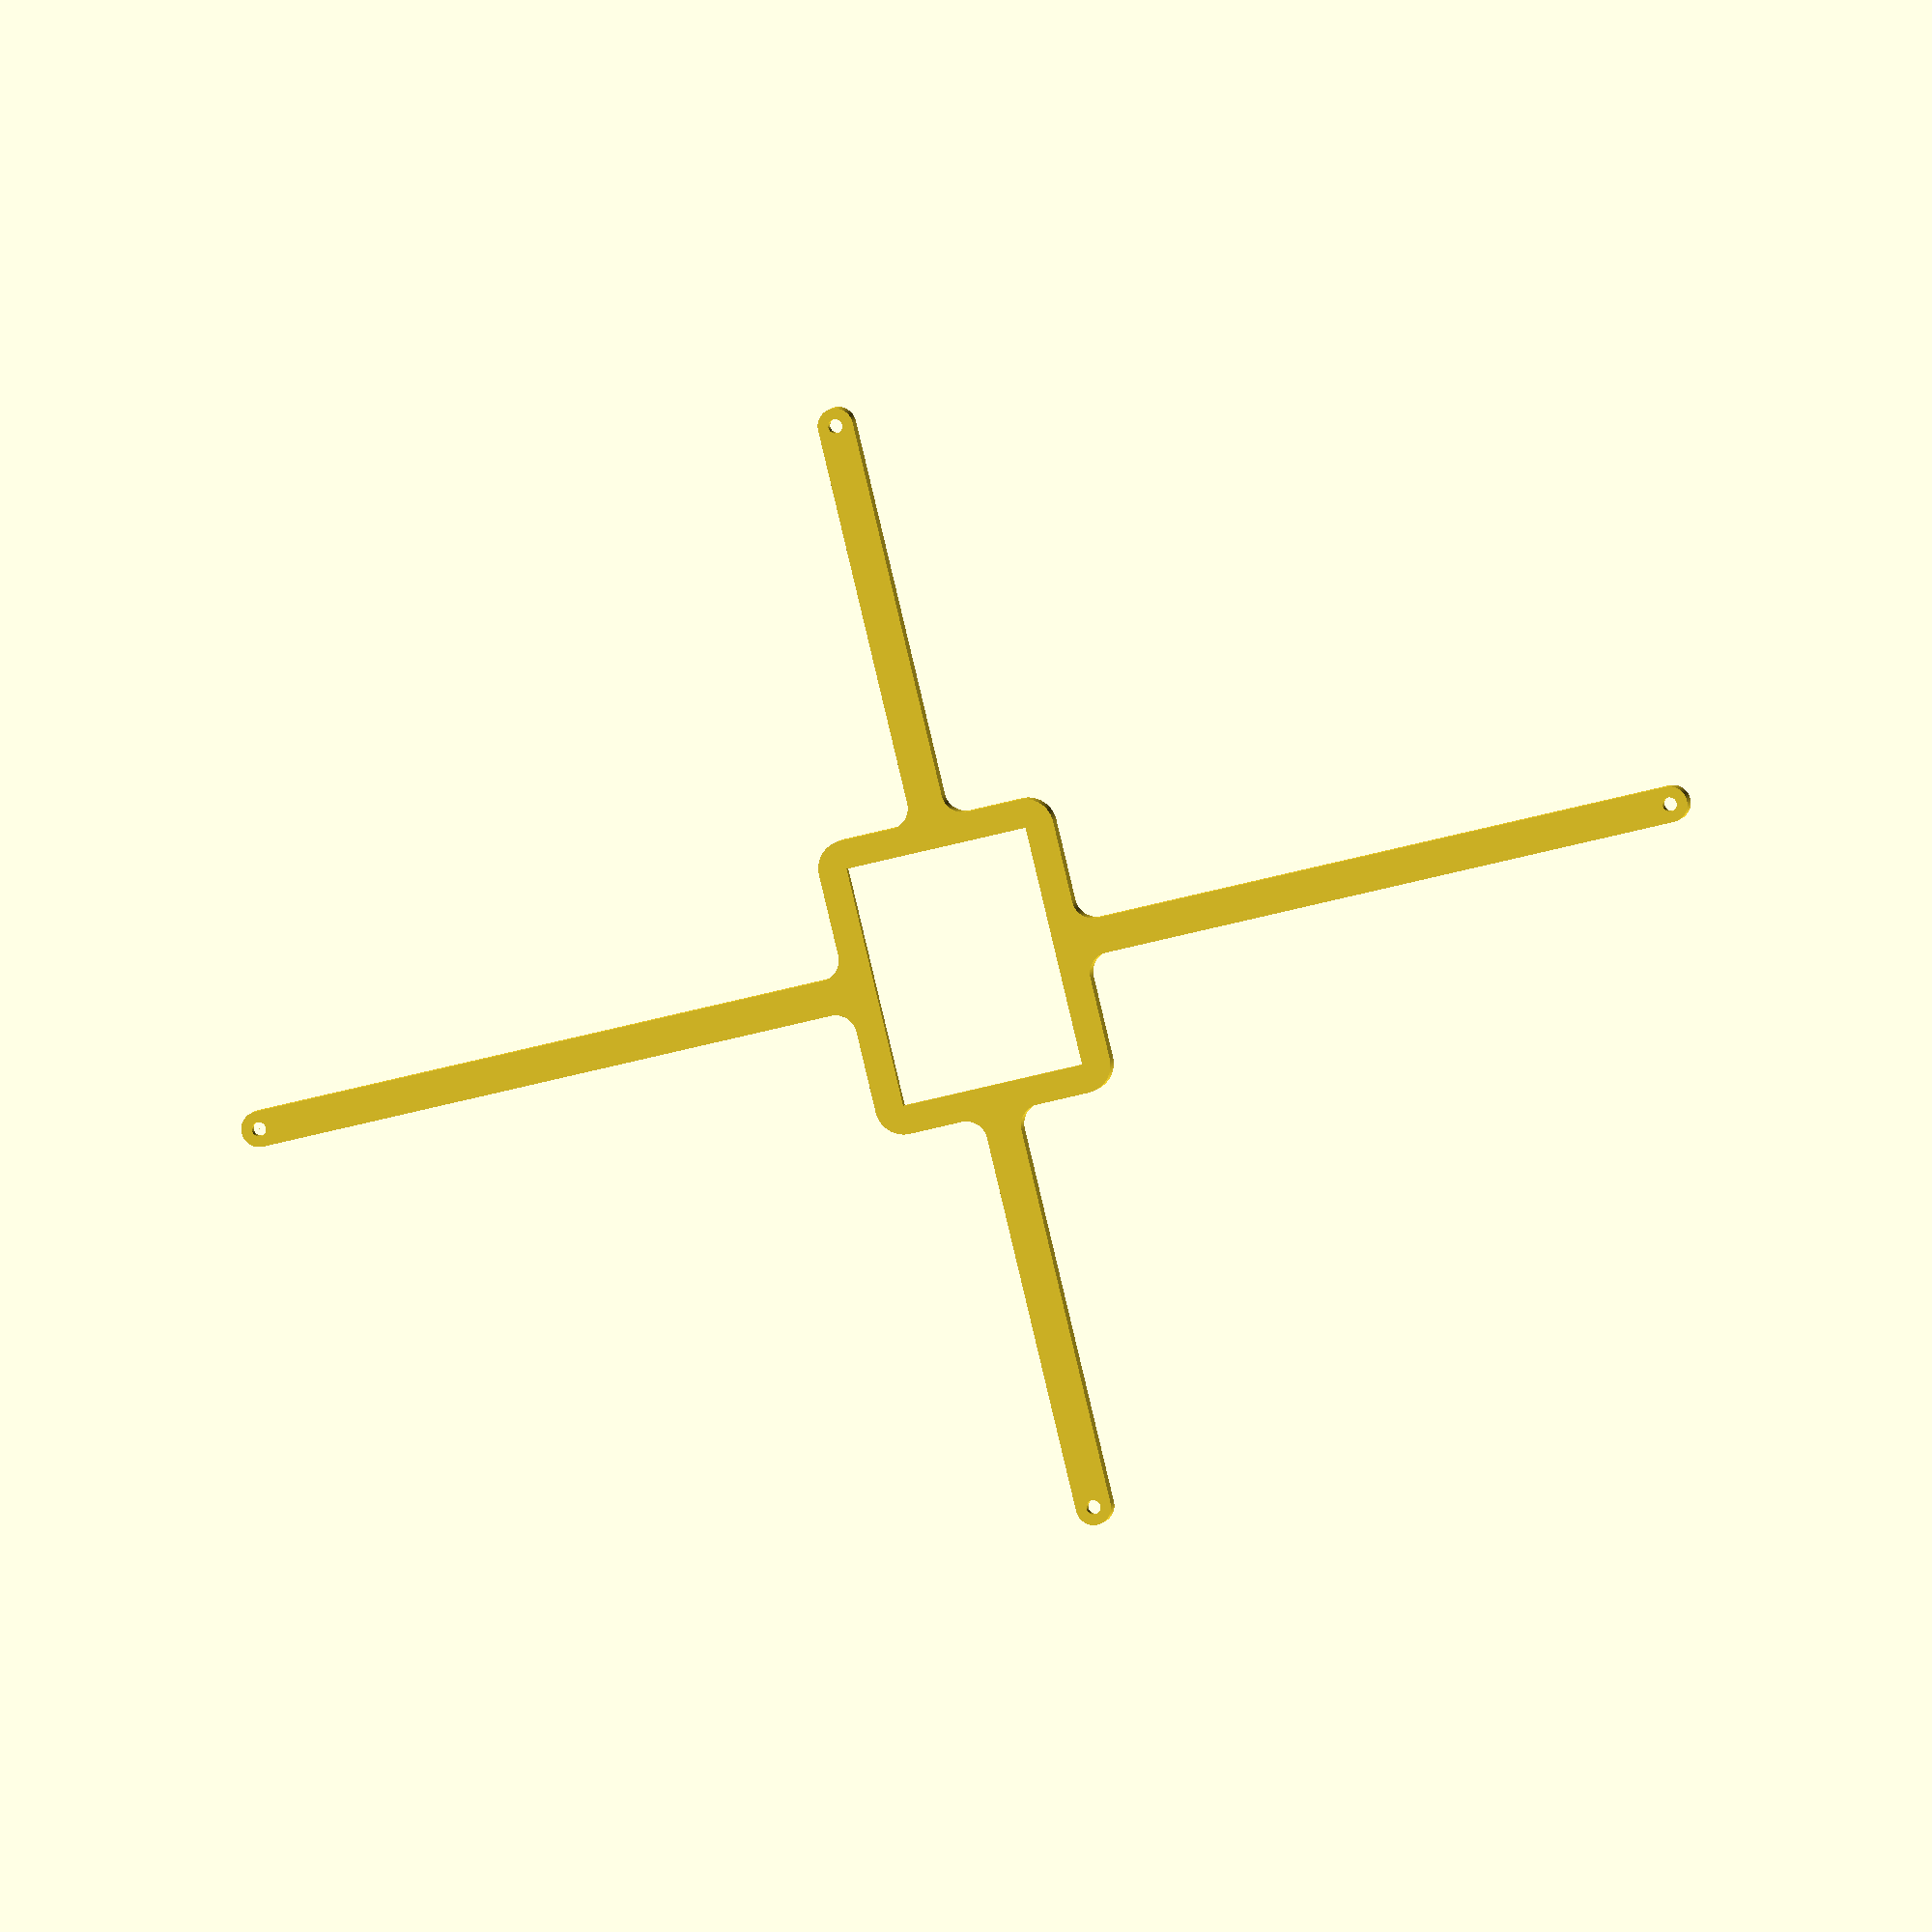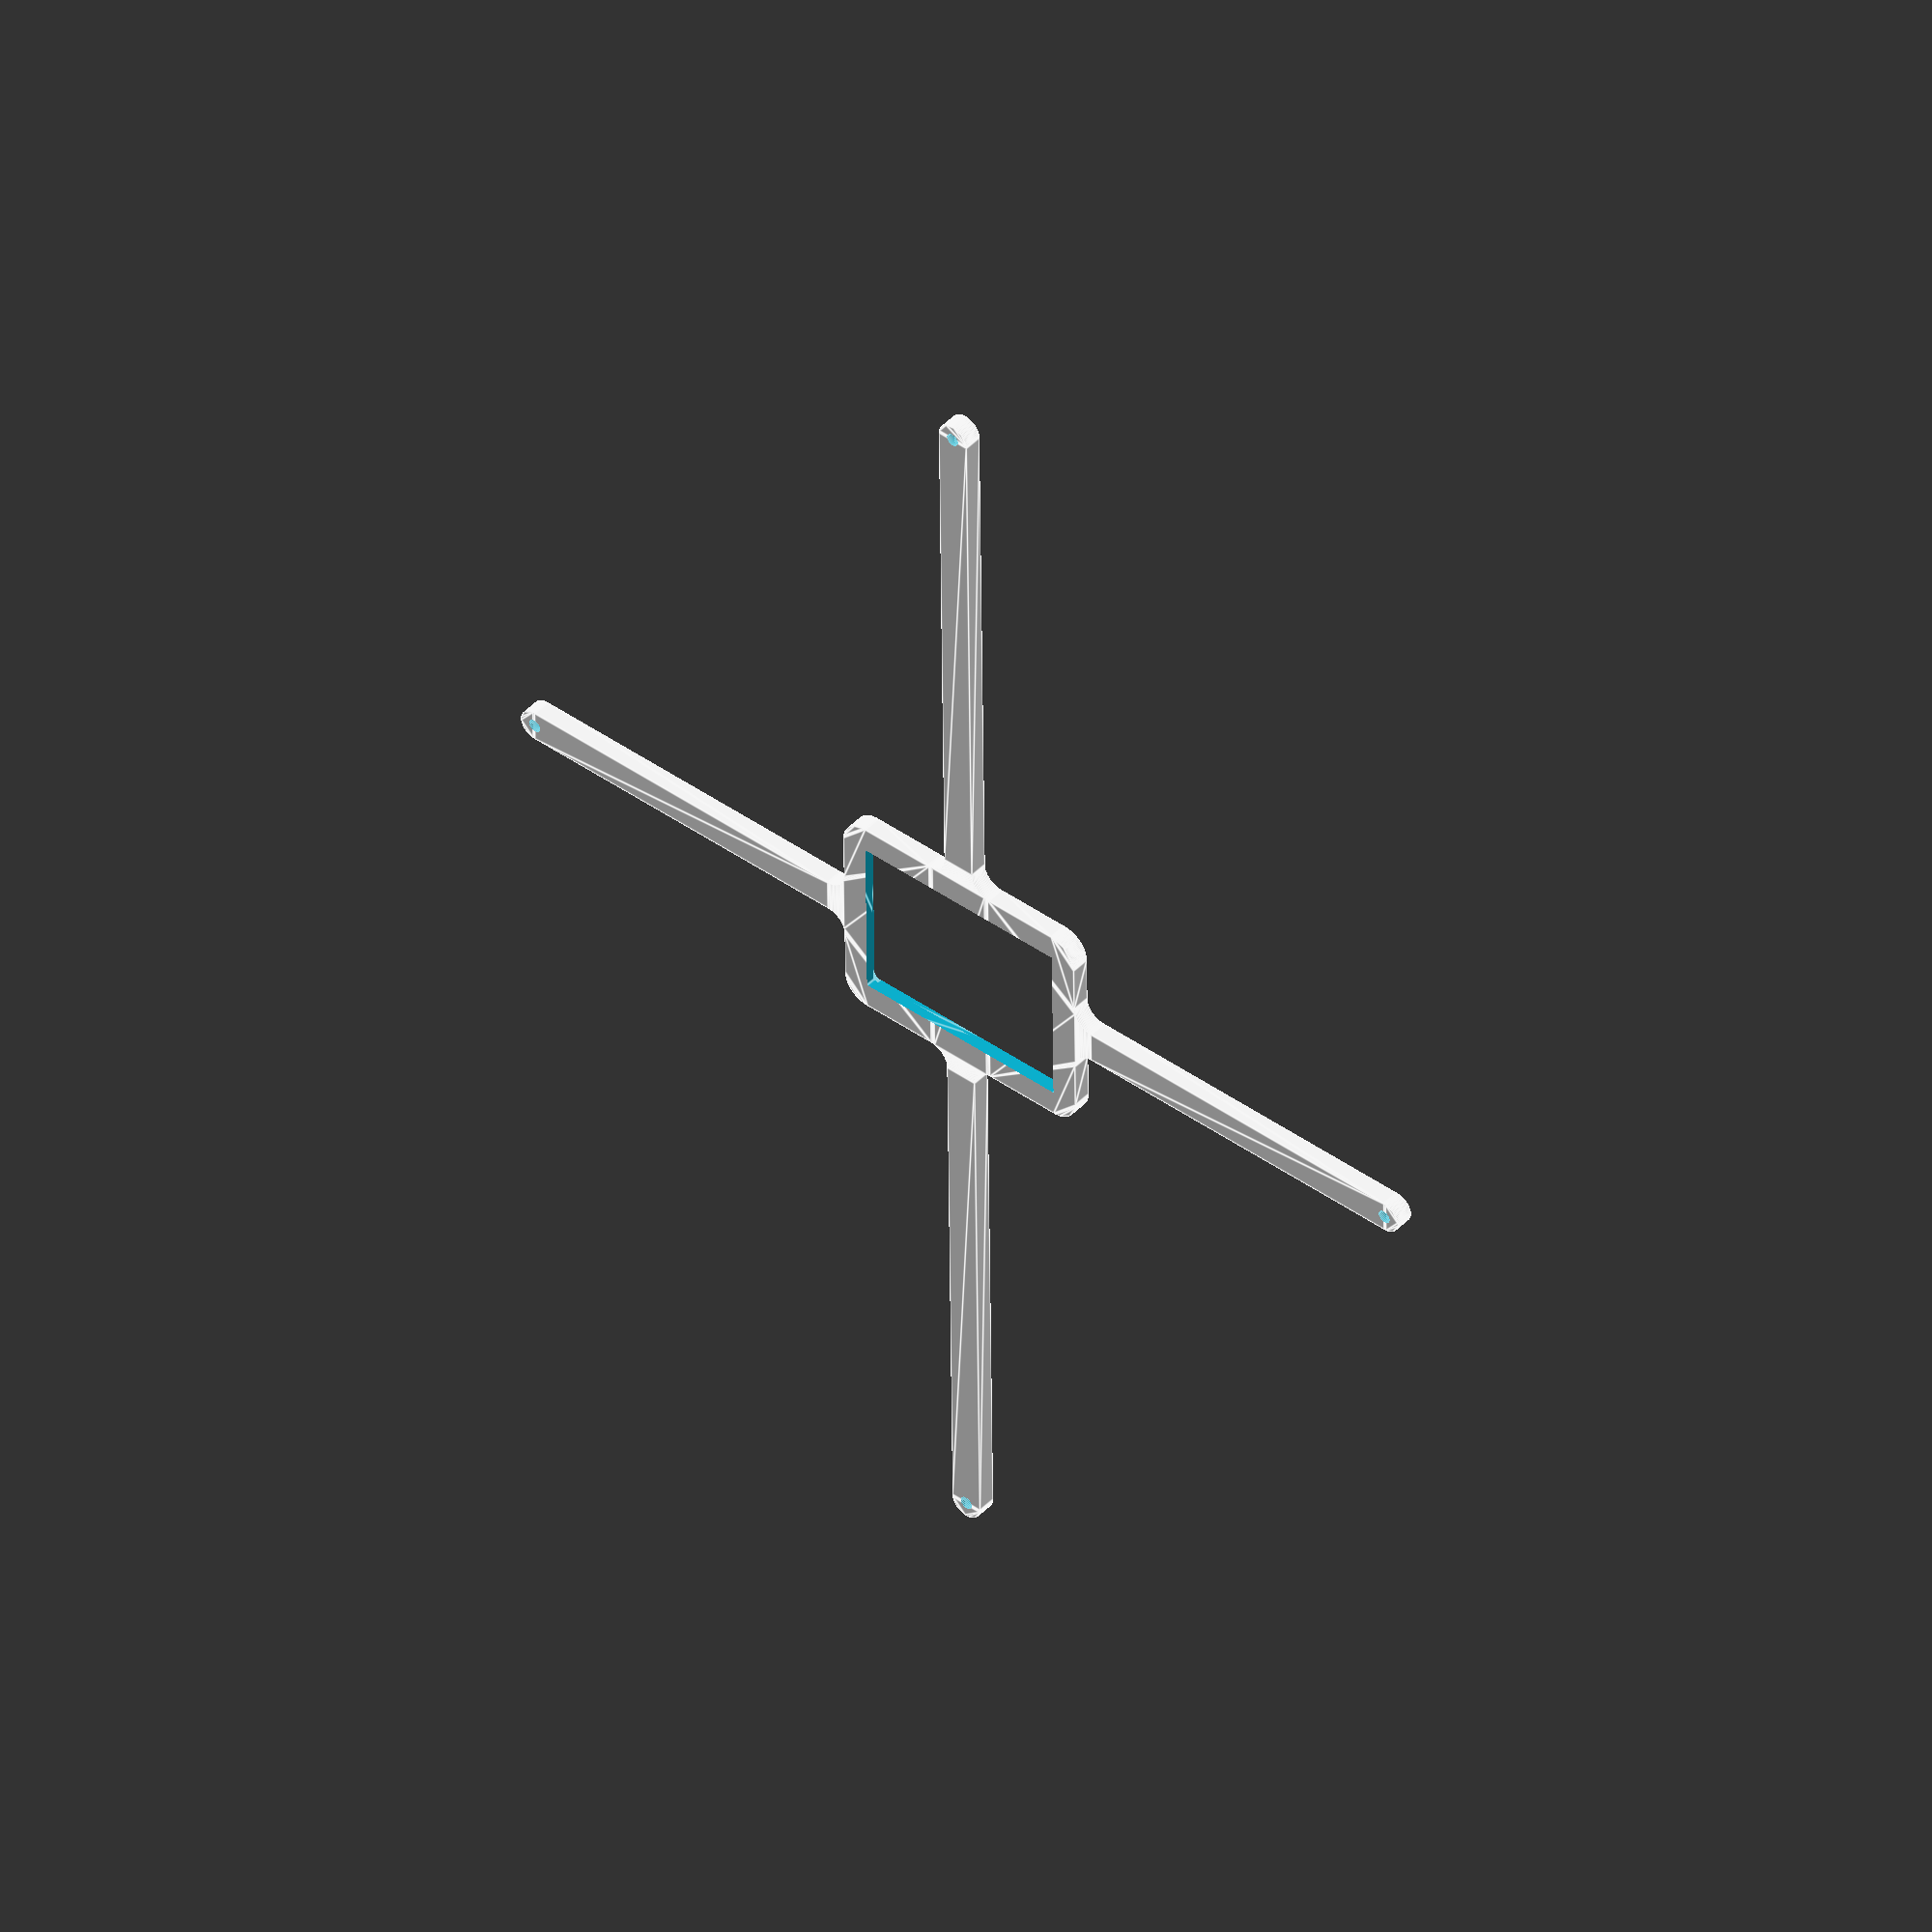
<openscad>
// Generated by SolidPython <Unknown> on 2023-05-22 19:41:05


scale(v = 0.0000010000) {
	translate(v = [-84000000, -60000000, 0]) {
		difference() {
			linear_extrude(convexity = 10, height = 2850000) {
				polygon(points = [[5976798.9681718042, 57556925.9855739772], [5976560.1787743382, 57556982.6943424121], [5810002.3230491374, 57598703.2653189972], [5809764.9972734218, 57598765.8171929941], [5774786.3900335180, 57608445.7014738768], [5774316.7002042755, 57608588.1803258955], [5739855.1956376964, 57619972.7236708477], [5739623.1145077655, 57620052.5648249462], [5577956.6114434246, 57677897.7645662725], [5577726.5596119957, 57677983.2772297561], [5543865.1785021108, 57691045.0532765687], [5543411.7157274103, 57691232.8837078810], [5510232.0331074484, 57705940.4254938886], [5510008.8953131959, 57706042.6301196888], [5354790.6817090586, 57779455.3777312264], [5354570.1193468170, 57779563.0276505053], [5322152.0679782629, 57795880.9034193531], [5321719.1993525112, 57796112.2765202224], [5290140.8771601608, 57814001.1750801504], [5289928.8316405257, 57814124.7588912398], [5142653.7437454136, 57902398.0494815484], [5142444.7949884748, 57902526.7999290526], [5111782.2769168867, 57921943.6253563017], [5111374.1712015793, 57922216.3128772825], [5081701.3259424819, 57943114.2883386910], [5081502.4148117360, 57943258.0611554012], [4943588.7922301488, 58045541.7746813893], [4943393.4693692662, 58045690.3857199252], [4914781.7814058848, 58068019.1661621779], [4914402.3688821532, 58068330.5419733822], [4886920.7662767349, 58092036.3354087397], [4886736.9051578026, 58092198.9126202539], [4759512.9314665608, 58207508.0010066777], [4759333.1155676609, 58207675.0414307117], [4733047.8039083499, 58232700.7385260761], [4732700.7385262055, 58233047.8039082214], [4707675.0414305488, 58259333.1155678406], [4707508.0010065138, 58259512.9314667434], [4592198.9126201859, 58386736.9051578715], [4592036.3354086708, 58386920.7662767991], [4568330.5419734558, 58414402.3688820526], [4568019.1661622543, 58414781.7814057916], [4545690.3857199838, 58443393.4693692029], [4545541.7746814433, 58443588.7922300771], [4443258.0611553816, 58581502.4148117602], [4443114.2883386724, 58581701.3259425089], [4422216.3128772620, 58611374.1712016091], [4421943.6253562812, 58611782.2769169137], [4402526.7999291047, 58642444.7949883789], [4402398.0494815987, 58642653.7437453195], [4314124.7588911429, 58789928.8316406831], [4314001.1750800591, 58790140.8771603182], [4296112.2765202662, 58821719.1993524209], [4295880.9034193978, 58822152.0679781735], [4279563.0276504690, 58854570.1193468869], [4279455.3777311901, 58854790.6817091331], [4206042.6301197121, 59010008.8953131512], [4205940.4254939109, 59010232.0331073999], [4191232.8837078903, 59043411.7157273963], [4191045.0532765780, 59043865.1785020977], [4177983.2772298129, 59077726.5596118644], [4177897.7645663302, 59077956.6114432886], [4120052.5648249420, 59239623.1145077869], [4119972.7236708421, 59239855.1956377253], [4108588.1803259226, 59274316.7002042234], [4108445.7014738983, 59274786.3900334612], [4098765.8171929289, 59309764.9972736686], [4098703.2653189381, 59310002.3230493888], [4056982.6943424516, 59476560.1787741780], [4056925.9855740117, 59476798.9681716412], [4048974.0800460912, 59512210.4115569144], [4048878.3249225873, 59512691.8050708771], [4042673.5549846133, 59548450.7753325105], [4042634.5663088546, 59548693.0894755572], [4017440.4160025776, 59718538.2546601892], [4017407.3857562384, 59718781.4526527524], [4012964.6992424773, 59754801.8032992184], [4012916.5900216778, 59755290.2644152120], [4010246.6897530640, 59791485.2192668766], [4010231.6397577990, 59791730.1881595999], [4001806.5435617086, 59963226.9610165060], [4001797.5099367984, 59963472.2254745513], [4000906.8279369441, 59999754.5877147615], [4000906.8279369441, 60000245.4122852236], [4001797.5099367979, 60036527.7745254263], [4001806.5435617082, 60036773.0389834717], [4010231.6397578004, 60208269.8118404374], [4010246.6897530654, 60208514.7807331607], [4012916.5900216741, 60244709.7355847582], [4012964.6992424736, 60245198.1967007518], [4017407.3857562342, 60281218.5473472103], [4017440.4160025734, 60281461.7453397736], [4042634.5663088523, 60451306.9105244279], [4042673.5549846110, 60451549.2246674746], [4048878.3249225821, 60487308.1949290931], [4048974.0800460861, 60487789.5884430557], [4056925.9855740122, 60523201.0318283513], [4056982.6943424521, 60523439.8212258145], [4098703.2653189506, 60689997.6769506633], [4098765.8171929414, 60690235.0027263835], [4108445.7014738871, 60725213.6099665090], [4108588.1803259114, 60725683.2997957468], [4119972.7236708365, 60760144.8043622673], [4120052.5648249369, 60760376.8854922056], [4177897.7645663144, 60922043.3885566667], [4177983.2772297971, 60922273.4403880909], [4191045.0532765761, 60956134.8214978948], [4191232.8837078884, 60956588.2842725962], [4205940.4254938960, 60989767.9668925628], [4206042.6301196972, 60989991.1046868116], [4279455.3777311817, 61145209.3182908520], [4279563.0276504606, 61145429.8806530982], [4295880.9034193978, 61177847.9320218265], [4296112.2765202662, 61178280.8006475791], [4314001.1750800712, 61209859.1228397042], [4314124.7588911550, 61210071.1683593392], [4402398.0494815754, 61357346.2562546432], [4402526.7999290815, 61357555.2050115839], [4421943.6253562644, 61388217.7230830640], [4422216.3128772462, 61388625.8287983686], [4443114.2883386863, 61418298.6740575060], [4443258.0611553947, 61418497.5851882547], [4545541.7746813809, 61556411.2077698410], [4545690.3857199214, 61556606.5306307226], [4568019.1661622031, 61585218.2185941413], [4568330.5419734037, 61585597.6311178654], [4592036.3354087938, 61613079.2337233275], [4592198.9126203097, 61613263.0948422626], [4707508.0010065623, 61740487.0685333163], [4707675.0414305972, 61740666.8844322190], [4732700.7385261208, 61766952.1960916966], [4733047.8039082643, 61767299.2614738420], [4759333.1155677205, 61792324.9585693479], [4759512.9314666223, 61792491.9989933819], [4886736.9051578734, 61907801.0873798057], [4886920.7662768057, 61907963.6645913199], [4914402.3688820880, 61931669.4580265582], [4914781.7814058177, 61931980.8338377550], [4943393.4693692978, 61954309.6142800897], [4943588.7922301814, 61954458.2253186330], [5081502.4148116065, 62056741.9388445020], [5081701.3259423524, 62056885.7116612121], [5111374.1712016091, 62077783.6871227324], [5111782.2769169165, 62078056.3746437132], [5142444.7949882662, 62097473.2000708133], [5142653.7437452050, 62097601.9505183175], [5289928.8316408275, 62185875.2411089316], [5290140.8771604616, 62185998.8249200210], [5321719.1993524637, 62203887.7234797552], [5322152.0679782154, 62204119.0965806171], [5354570.1193467490, 62220436.9723494574], [5354790.6817089925, 62220544.6222687438], [5510008.8953132173, 62293957.3698803186], [5510232.0331074698, 62294059.5745061189], [5543411.7157274345, 62308767.1162921265], [5543865.1785021350, 62308954.9467234388], [5577726.5596118523, 62322016.7227701843], [5577956.6114432793, 62322102.2354336604], [5739623.1145078139, 62379947.4351750687], [5739855.1956377476, 62380027.2763291746], [5774316.7002041228, 62391411.8196740523], [5774786.3900333643, 62391554.2985260710], [5809764.9972736370, 62401234.1828070506], [5810002.3230493516, 62401296.7346810475], [5976560.1787741603, 62443017.3056575432], [5976798.9681716245, 62443074.0144259781], [6012210.4115569210, 62451025.9199539050], [6012691.8050708864, 62451121.6750774086], [6048450.7753324052, 62457326.4450153634], [6048693.0894754548, 62457365.4336911216], [6218538.2546602562, 62482559.5839974210], [6218781.4526528167, 62482592.6142437607], [6254801.8032992240, 62487035.3007575199], [6255290.2644152222, 62487083.4099783227], [6291485.2192669539, 62489753.3102469370], [6291730.1881596744, 62489768.3602422029], [6463226.9610165441, 62498193.4564382955], [6463472.2254745895, 62498202.4900632054], [6536571.9748534309, 62499996.9881869629], [6536817.3871386601, 62500000.0000000000], [60009877.2753761709, 62500000.0000000000], [60156712.1984118074, 62503604.5950379968], [60303070.9542872086, 62514400.6654634774], [60448723.6765636429, 62532365.2153175622], [60593319.4750756249, 62557454.9664261714], [60736510.0058794096, 62589609.4753812701], [60877950.3104441836, 62628751.2791543528], [61017299.6466877759, 62674786.0817117840], [61154222.3098534197, 62727602.9811819792], [61288388.4412527084, 62787074.7370279506], [61419474.8229230568, 62853058.0765805542], [61547165.6562899277, 62925394.0401956961], [61671153.3229508474, 63003908.3642008826], [61791139.1257568449, 63088411.9007125422], [61906834.0083997399, 63178701.0733098164], [62017959.2517732158, 63274558.3674672619], [62124247.1454327479, 63375752.8545672521], [62225441.6325327381, 63482040.7482267842], [62321298.9266901836, 63593165.9916002601], [62411588.0992874578, 63708860.8742431551], [62496091.6357991174, 63828846.6770491526], [62574605.9598043039, 63952834.3437100723], [62646941.9234194458, 64080525.1770769432], [62712925.2629720494, 64211611.5587472916], [62772397.0188180208, 64345777.6901465803], [62825213.9182882160, 64482700.3533122241], [62871248.7208456472, 64622049.6895558164], [62910390.5246187299, 64763489.9941205904], [62942545.0335738286, 64906680.5249243751], [62967634.7846824378, 65051276.3234363571], [62985599.3345365226, 65196929.0457127914], [62996395.4049620032, 65343287.8015881926], [63000000.0000000000, 65490122.7246238291], [63000000.0000000000, 72986699.0100726783], [63000000.3931396753, 72986787.6815958172], [63000234.6951455474, 73013210.2337587029], [63000235.8745336756, 73013298.8983097672], [63001808.1973161548, 73101948.4039105475], [63001812.4733392596, 73102113.0280864239], [63003490.4564678967, 73151153.8669337630], [63003497.4428452775, 73151318.3983720690], [63008260.4499668851, 73245236.8958554566], [63008274.1312558353, 73245458.1549726278], [63013080.8464661017, 73311331.9346117824], [63013099.4290017039, 73311552.8360920250], [63025563.7763290256, 73442350.3354611248], [63025591.0030400977, 73442602.2156844884], [63034652.5374042317, 73517535.6000605375], [63034686.1361873150, 73517786.7097228169], [63053069.6135478392, 73643084.4733090848], [63053109.5628375858, 73643334.6512356848], [63065954.7804242522, 73717712.8999661803], [63066001.0545792207, 73717961.9855805784], [63090707.1644613892, 73842167.8225372434], [63090759.7337805480, 73842415.6559639573], [63107355.6611003652, 73916047.8411509544], [63107414.4918421283, 73916294.2633182555], [63138379.8140163496, 74039089.3390436620], [63138444.8684202433, 74039334.1917856187], [63158748.9039658532, 74112031.3006660640], [63158820.1402767375, 74112274.4268241078], [63195965.1872048080, 74233343.5281189084], [63196042.5596996993, 74233584.7716426551], [63220002.5833031014, 74305160.1917808503], [63220086.0423205197, 74305399.3978282809], [63268180.8197947294, 74437828.5164921731], [63268236.0483997390, 74437976.9161504060], [63285042.1914180964, 74482064.1622218490], [63285099.7628376409, 74482211.6687946767], [63286272.2959617600, 74485147.0443827808], [63286332.1957611516, 74485293.6208863854], [63304525.8786166906, 74528826.6154246926], [63304588.0917774588, 74528972.2251084596], [63360968.6258420497, 74658091.6057940573], [63361072.9404017180, 74658322.4811139852], [63393019.9848061875, 74726707.4930158406], [63393130.1145872548, 74726935.6516712457], [63449620.2582073584, 74840277.3715880364], [63449736.1325230896, 74840502.6671354175], [63485105.8171389624, 74907181.8161188364], [63485227.3616155088, 74907404.1039523631], [63547385.6644493118, 75017739.1717614233], [63547512.8010734096, 75017958.3092058003], [63586214.3324276507, 75082760.4308518767], [63586346.9795967415, 75082976.2772538513], [63654013.8821733221, 75190021.4644203335], [63654151.9547479004, 75190233.8812390268], [63696085.9865645692, 75252992.6294308305], [63696229.3959228247, 75253201.4803266376], [63769231.1982731745, 75356682.0033893585], [63769379.8523679078, 75356887.1543114334], [63814438.7405883223, 75417441.4282418787], [63814592.5440059751, 75417642.7475142628], [63892741.8515507355, 75517292.9734550714], [63892900.7055726945, 75517490.3318610787], [63940968.7846778855, 75575684.6895785928], [63941132.5873437747, 75575877.9604438692], [64024228.7919313833, 75671442.0885619968], [64024397.4381045699, 75671631.1478357166], [64075351.3180239573, 75727316.2052575499], [64075524.6994589865, 75727500.9315921664], [64163354.4943235815, 75818733.6501408517], [64163532.4997356907, 75818913.9249698669], [64217241.3825910538, 75871946.7393531054], [64217423.8977275640, 75872122.4469672143], [64309761.8250459954, 75958789.5628670156], [64309948.7327596843, 75958960.5904884040], [64366274.7486185506, 76009205.0273586214], [64366465.9289428070, 76009371.2652133107], [64466699.2491766140, 76094321.9998218119], [64466869.9414237589, 76094463.4456820041], [64518190.8078671917, 76136040.2183149755], [64518364.5935760811, 76136177.8457177281], [64585966.1856288686, 76188505.3729702681], [64586142.9793963954, 76188639.1142816246], [64639256.2067905292, 76227900.3474623710], [64639435.9217353314, 76228030.1369581521], [64746798.5196734518, 76303770.6040772349], [64747007.3705692589, 76303914.0134354979], [64809766.1187610254, 76345848.0452521294], [64809978.5355797186, 76345986.1178267002], [64929071.3744771630, 76421268.7507087290], [64929205.8842366040, 76421352.2957983017], [64969481.8414409757, 76445928.2796146572], [64969617.6571783796, 76446009.6844231635], [64972341.6288827360, 76447613.1936773509], [64972478.7165454999, 76447692.4377944469], [65013512.6459075138, 76470980.8115106821], [65013650.9711241126, 76471057.8750677556], [65141438.5036127344, 76540930.7387818694], [65141634.1746218801, 76541034.9291402698], [65200273.8427148983, 76571429.8083299547], [65200471.7752126157, 76571529.6356856525], [65277223.0125011280, 76609177.9149456769], [65277423.1092179045, 76609273.3302407712], [65337352.3338629976, 76637039.2696001679], [65337554.4964657426, 76637130.2259449363], [65471027.7748930678, 76695411.9082231820], [65471173.3845768273, 76695474.1213839501], [65514706.3791140690, 76713667.8042390347], [65514852.9556176737, 76713727.7040384263], [65517788.3312069029, 76714900.2371629924], [65517935.8377797306, 76714957.8085825294], [65562023.0838502795, 76731763.9516005367], [65562171.4835085124, 76731819.1802055538], [65699066.1040763333, 76781535.7106789798], [65699275.2959852740, 76781609.0695219040], [65761841.3794483393, 76802773.7702100426], [65762052.1460872963, 76802842.4739108384], [65857218.1539030671, 76832701.0014890134], [65857339.2584787235, 76832738.1573861092], [65893495.6433588862, 76843581.1551226825], [65893617.2088854164, 76843616.7739617079], [65901223.3032880425, 76845793.1527765244], [65901375.8774562627, 76845835.5058232844], [65946937.1754126102, 76858095.1892503649], [65947090.4010654837, 76858135.1211508512], [66088312.3975700364, 76893747.1731327176], [66088527.9377739877, 76893798.9920007437], [66152914.2121502981, 76908525.3977768868], [66153130.8480519131, 76908572.4260740131], [66236868.6012462378, 76925780.9718097448], [66237086.2263846397, 76925823.1864249706], [66302061.9405266717, 76937681.3450891674], [66302280.4479548186, 76937718.7252770364], [66446101.3260259032, 76960684.4731126875], [66446257.8813153207, 76960708.2028141618], [66492961.4699212387, 76967409.4355765134], [66493118.3813169375, 76967430.6834299266], [66496253.9496573880, 76967830.0265944153], [66496411.1778175235, 76967848.7872723788], [66543303.5342777967, 76973067.8499166816], [66543461.0397810861, 76973084.1187153757], [66688447.1639077887, 76986900.5709982812], [66688668.0653880239, 76986919.1535338908], [66754541.8450281247, 76991725.8687442243], [66754763.1041453034, 76991739.5500331670], [66848681.6016277298, 76996502.5571547002], [66848846.1330660284, 76996509.5435320735], [66897886.9719139040, 76998187.5266607404], [66898051.5960897878, 76998191.8026838601], [66986701.1016905606, 76999764.1254663467], [66986789.7662416324, 76999765.3048544675], [67013212.3184032217, 76999999.6068603247], [67013300.9899263531, 77000000.0000000000], [78509877.2753764838, 77000000.0000000000], [78656712.1984118074, 77003604.5950379819], [78803070.9542868882, 77014400.6654634476], [78948723.6765637845, 77032365.2153175920], [79093319.4750754833, 77057454.9664261490], [79236510.0058795214, 77089609.4753812999], [79377950.3104442209, 77128751.2791543752], [79517299.6466877759, 77174786.0817117989], [79654222.3098534793, 77227602.9811819941], [79788388.4412525743, 77287074.7370278984], [79919474.8229231089, 77353058.0765805990], [80047165.6562898904, 77425394.0401956737], [80171153.3229508549, 77503908.3642008752], [80291139.1257568747, 77588411.9007125646], [80406834.0083997250, 77678701.0733098239], [80517959.2517732978, 77774558.3674673140], [80624247.1454327404, 77875752.8545672596], [80725441.6325326860, 77982040.7482267022], [80821298.9266901761, 78093165.9916002750], [80911588.0992874354, 78208860.8742431253], [80996091.6357991248, 78328846.6770491451], [81074605.9598043263, 78452834.3437101096], [81146941.9234194010, 78580525.1770768911], [81212925.2629721016, 78711611.5587474257], [81272397.0188180059, 78845777.6901465207], [81325213.9182882011, 78982700.3533122241], [81371248.7208456248, 79122049.6895557791], [81410390.5246187001, 79263489.9941204786], [81442545.0335738510, 79406680.5249245167], [81467634.7846824080, 79551276.3234362155], [81485599.3345365524, 79696929.0457131118], [81496395.4049620181, 79843287.8015881926], [81500000.0000000000, 79990122.7246235162], [81500000.0000000000, 162463182.6128612757], [81500003.0118130445, 162463428.0251465142], [81501797.5099368095, 162536527.7745259404], [81501806.5435617119, 162536773.0389839709], [81510231.6397577673, 162708269.8118400574], [81510246.6897530407, 162708514.7807327807], [81512916.5900216699, 162744709.7355847061], [81512964.6992424577, 162745198.1967007220], [81517407.3857562095, 162781218.5473470688], [81517440.4160025567, 162781461.7453396022], [81542634.5663088709, 162951306.9105244875], [81542673.5549846292, 162951549.2246675491], [81548878.3249225765, 162987308.1949290633], [81548974.0800460726, 162987789.5884430408], [81556925.9855739772, 163023201.0318282247], [81556982.6943424195, 163023439.8212256730], [81598703.2653189152, 163189997.6769505441], [81598765.8171929121, 163190235.0027262568], [81608445.7014738917, 163225213.6099664867], [81608588.1803259104, 163225683.2997957468], [81619972.7236710638, 163260144.8043629527], [81620052.5648251623, 163260376.8854928613], [81677897.7645662725, 163422043.3885565996], [81677983.2772297561, 163422273.4403880537], [81691045.0532765239, 163456134.8214978278], [81691232.8837078363, 163456588.2842725217], [81705940.4254937321, 163489767.9668922126], [81706042.6301195323, 163489991.1046864688], [81779455.3777311891, 163645209.3182908893], [81779563.0276504755, 163645429.8806531131], [81795880.9034193456, 163677847.9320217073], [81796112.2765202075, 163678280.8006474674], [81814001.1750801057, 163709859.1228397489], [81814124.7588911951, 163710071.1683593690], [81902398.0494814366, 163857346.2562543750], [81902526.7999289334, 163857555.2050113380], [81921943.6253563911, 163888217.7230832577], [81922216.3128773719, 163888625.8287985623], [81943114.2883389145, 163918298.6740578413], [81943258.0611556321, 163918497.5851885676], [82045541.7746812850, 164056411.2077697217], [82045690.3857198209, 164056606.5306306183], [82068019.1661621928, 164085218.2185941339], [82068330.5419733971, 164085597.6311178505], [82092036.3354086727, 164113079.2337231934], [82092198.9126201868, 164113263.0948421359], [82207508.0010067821, 164240487.0685335696], [82207675.0414308161, 164240666.8844324648], [82232700.7385258526, 164266952.1960914433], [82233047.8039080054, 164267299.2614735961], [82259333.1155683994, 164292324.9585699737], [82259512.9314672947, 164292491.9989939928], [82386736.9051577449, 164407801.0873796940], [82386920.7662766725, 164407963.6645912230], [82414402.3688817471, 164431669.4580262899], [82414781.7814054787, 164431980.8338374794], [82443393.4693693519, 164454309.6142801046], [82443588.7922302336, 164454458.2253186703], [82581502.4148121029, 164556741.9388448596], [82581701.3259428442, 164556885.7116615474], [82611374.1712016463, 164577783.6871227622], [82611782.2769169658, 164578056.3746437430], [82642444.7949881703, 164597473.2000707686], [82642653.7437451035, 164597601.9505182803], [82789928.8316411078, 164685875.2411091030], [82790140.8771607429, 164685998.8249201775], [82821719.1993521005, 164703887.7234795392], [82822152.0679778457, 164704119.0965804160], [82854570.1193475723, 164720436.9723498821], [82854790.6817098260, 164720544.6222691536], [83010008.8953128606, 164793957.3698801398], [83010232.0331071019, 164794059.5745059550], [83043411.7157274783, 164808767.1162921488], [83043865.1785021871, 164808954.9467234612], [83077726.5596113950, 164822016.7227700055], [83077956.6114428192, 164822102.2354334891], [83239623.1145080924, 164879947.4351751804], [83239855.1956380308, 164880027.2763292789], [83274316.7002038062, 164891411.8196739554], [83274786.3900330514, 164891554.2985259891], [83309764.9972742051, 164901234.1828072071], [83310002.3230499178, 164901296.7346811891], [83476560.1787743568, 164943017.3056575954], [83476798.9681718200, 164943074.0144260228], [83512210.4115566313, 164951025.9199538529], [83512691.8050705940, 164951121.6750773787], [83548450.7753330022, 164957326.4450154901], [83548693.0894760489, 164957365.4336912334], [83718538.2546604574, 164982559.5839974582], [83718781.4526530206, 164982592.6142438054], [83754801.8032991290, 164987035.3007575274], [83755290.2644151300, 164987083.4099783301], [83791485.2192672193, 164989753.3102469742], [83791730.1881599426, 164989768.3602422178], [83963226.9610166103, 164998193.4564383030], [83963472.2254746556, 164998202.4900632203], [83999754.5877147615, 164999093.1720630527], [84000245.4122852087, 164999093.1720630527], [84036527.7745252848, 164998202.4900632203], [84036773.0389833301, 164998193.4564383030], [84208269.8118400425, 164989768.3602422178], [84208514.7807327658, 164989753.3102469742], [84244709.7355849594, 164987083.4099783301], [84245198.1967009604, 164987035.3007575274], [84281218.5473467708, 164982592.6142438352], [84281461.7453393340, 164982559.5839974880], [84451306.9105243832, 164957365.4336911440], [84451549.2246674299, 164957326.4450154006], [84487308.1949293017, 164951121.6750774086], [84487789.5884432644, 164951025.9199538827], [84523201.0318278074, 164943074.0144261122], [84523439.8212252706, 164943017.3056576848], [84689997.6769512445, 164901296.7346808910], [84690235.0027269572, 164901234.1828069091], [84725213.6099665165, 164891554.2985261381], [84725683.2997957617, 164891411.8196741045], [84760144.8043614924, 164880027.2763294280], [84760376.8854914308, 164879947.4351753294], [84922043.3885566145, 164822102.2354337275], [84922273.4403880388, 164822016.7227702439], [84956134.8214976639, 164808954.9467235208], [84956588.2842723727, 164808767.1162922084], [84989767.9668928683, 164794059.5745059550], [84989991.1046871096, 164793957.3698801398], [85145209.3182915002, 164720544.6222684681], [85145429.8806537390, 164720436.9723491967], [85177847.9320214689, 164704119.0965807736], [85178280.8006472290, 164703887.7234798968], [85209859.1228401512, 164685998.8249196410], [85210071.1683597863, 164685875.2411085665], [85357346.2562546879, 164597601.9505183995], [85357555.2050116211, 164597473.2000708878], [85388217.7230829448, 164578056.3746438026], [85388625.8287982494, 164577783.6871228218], [85418298.6740579605, 164556885.7116609812], [85418497.5851887167, 164556741.9388442934], [85556411.2077697515, 164454458.2253187001], [85556606.5306306332, 164454309.6142801344], [85585218.2185941190, 164431980.8338378072], [85585597.6311178505, 164431669.4580266178], [85613079.2337234616, 164407963.6645911038], [85613263.0948423892, 164407801.0873795748], [85740487.0685329437, 164292491.9989937842], [85740666.8844318390, 164292324.9585697651], [85766952.1960916519, 164267299.2614739239], [85767299.2614738047, 164266952.1960917711], [85792324.9585694969, 164240666.8844321072], [85792491.9989935309, 164240487.0685332119], [85907801.0873800665, 164113263.0948418677], [85907963.6645915806, 164113079.2337229252], [85931669.4580265880, 164085597.6311178803], [85931980.8338377923, 164085218.2185941637], [85954309.6142799258, 164056606.5306309462], [85954458.2253184617, 164056411.2077700496], [86056741.9388446063, 163918497.5851882398], [86056885.7116613239, 163918298.6740575135], [86077783.6871227622, 163888625.8287983537], [86078056.3746437281, 163888217.7230830491], [86097473.2000708133, 163857555.2050117552], [86097601.9505183250, 163857346.2562547922], [86185875.2411088347, 163710071.1683593392], [86185998.8249199241, 163709859.1228397191], [86203887.7234796584, 163678280.8006477356], [86204119.0965805203, 163677847.9320219755], [86220436.9723495096, 163645429.8806531429], [86220544.6222687960, 163645209.3182909191], [86293957.3698803931, 163489991.1046866477], [86294059.5745061934, 163489767.9668923914], [86308767.1162921041, 163456588.2842726111], [86308954.9467234164, 163456134.8214979172], [86322016.7227702141, 163422273.4403880835], [86322102.2354336977, 163422043.3885566294], [86379947.4351751506, 163260376.8854919970], [86380027.2763292491, 163260144.8043620884], [86391411.8196740448, 163225683.2997959554], [86391554.2985260636, 163225213.6099666953], [86401234.1828070283, 163190235.0027264953], [86401296.7346810251, 163189997.6769507825], [86443017.3056576401, 163023439.8212254643], [86443074.0144260824, 163023201.0318280160], [86451025.9199538678, 162987789.5884433091], [86451121.6750773638, 162987308.1949293315], [86457326.4450154006, 162951549.2246673107], [86457365.4336911589, 162951306.9105242491], [86482559.5839973390, 162781461.7453402579], [86482592.6142436862, 162781218.5473477244], [86487035.3007575572, 162745198.1967004836], [86487083.4099783450, 162744709.7355844676], [86489753.3102469146, 162708514.7807334363], [86489768.3602421880, 162708269.8118407130], [86498193.4564383030, 162536773.0389833748], [86498202.4900632054, 162536527.7745253444], [86499996.9881869555, 162463428.0251465142], [86500000.0000000000, 162463182.6128612757], [86500000.0000000000, 79990122.7246235162], [86503604.5950379819, 79843287.8015881777], [86514400.6654634476, 79696929.0457130969], [86532365.2153175920, 79551276.3234362006], [86557454.9664261490, 79406680.5249245018], [86589609.4753813297, 79263489.9941203892], [86628751.2791543454, 79122049.6895558387], [86674786.0817117989, 78982700.3533122092], [86727602.9811820090, 78845777.6901465058], [86787074.7370279729, 78711611.5587472767], [86853058.0765805244, 78580525.1770769954], [86925394.0401956886, 78452834.3437100947], [87003908.3642008901, 78328846.6770491302], [87088411.9007125795, 78208860.8742431253], [87178701.0733098388, 78093165.9916002601], [87274558.3674673289, 77982040.7482266873], [87375752.8545672596, 77875752.8545672446], [87482040.7482267022, 77774558.3674673140], [87593165.9916002750, 77678701.0733098239], [87708860.8742431402, 77588411.9007125646], [87828846.6770491451, 77503908.3642008752], [87952834.3437101096, 77425394.0401956737], [88080525.1770770103, 77353058.0765805095], [88211611.5587472916, 77287074.7370279580], [88345777.6901465207, 77227602.9811819941], [88482700.3533122241, 77174786.0817117840], [88622049.6895558536, 77128751.2791543305], [88763489.9941204041, 77089609.4753813148], [88906680.5249245167, 77057454.9664261490], [89051276.3234362155, 77032365.2153175920], [89196929.0457131118, 77014400.6654634476], [89343287.8015881926, 77003604.5950379819], [89490122.7246235162, 77000000.0000000000], [100986699.0100736469, 77000000.0000000000], [100986787.6815967709, 76999999.6068603247], [101013210.2337583750, 76999765.3048544675], [101013298.8983094543, 76999764.1254663467], [101101948.4039101750, 76998191.8026838601], [101102113.0280860513, 76998187.5266607404], [101151153.8669339865, 76996509.5435320735], [101151318.3983722925, 76996502.5571547002], [101245236.8958547413, 76991739.5500331521], [101245458.1549719125, 76991725.8687442094], [101311331.9346118867, 76986919.1535339057], [101311552.8360921293, 76986900.5709982961], [101456538.9602186233, 76973084.1187154055], [101456696.4657219201, 76973067.8499167114], [101503588.8221828043, 76967848.7872723341], [101503746.0503429174, 76967830.0265943855], [101506881.6186827123, 76967430.6834299862], [101507038.5300784260, 76967409.4355765581], [101553742.1186846644, 76960708.2028141618], [101553898.6739740819, 76960684.4731126875], [101697719.5520458072, 76937718.7252769470], [101697938.0594739616, 76937681.3450890779], [101762913.7736149132, 76925823.1864250749], [101763131.3987533003, 76925780.9718098491], [101846869.1519485563, 76908572.4260739088], [101847085.7878501862, 76908525.3977767825], [101911472.0622257441, 76893798.9920008183], [101911687.6024296880, 76893747.1731327921], [102052909.5989341289, 76858135.1211509556], [102053062.8245870024, 76858095.1892504692], [102098624.1225436181, 76845835.5058233142], [102098776.6967118382, 76845793.1527765542], [102106382.7911147177, 76843616.7739616632], [102106504.3566412479, 76843581.1551226377], [102142660.7415222675, 76832738.1573858112], [102142781.8460979164, 76832701.0014887154], [102237947.8539122343, 76802842.4739109874], [102238158.6205511987, 76802773.7702101916], [102300724.7040143758, 76781609.0695220232], [102300933.8959233165, 76781535.7106790990], [102437828.5164917111, 76731819.1802054644], [102437976.9161499441, 76731763.9516004473], [102482064.1622209251, 76714957.8085822612], [102482211.6687937528, 76714900.2371627241], [102485147.0443825275, 76713727.7040383369], [102485293.6208861321, 76713667.8042389452], [102528826.6154239029, 76695474.1213836372], [102528972.2251076549, 76695411.9082228690], [102662445.5035341680, 76637130.2259449810], [102662647.6661369205, 76637039.2696002275], [102722576.8907818645, 76609273.3302409202], [102722776.9874986410, 76609177.9149458110], [102799528.2247873843, 76571529.6356856823], [102799726.1572851092, 76571429.8083299845], [102858365.8253785074, 76541034.9291400760], [102858561.4963876456, 76540930.7387816757], [102973843.4918241054, 76477895.7697283328], [102974064.2221100181, 76477771.4190886468], [103039351.3719001561, 76439893.8324276209], [103039568.8812090456, 76439763.9299978465], [103159605.7605041713, 76365995.8698404878], [103159740.0049762279, 76365911.8991366923], [103199541.7308128327, 76340575.0814641118], [103199674.6288759261, 76340488.9956800640], [103202313.8879709244, 76338749.5776159018], [103202445.4063038975, 76338661.3983356953], [103241424.9164519608, 76312077.0138620138], [103241555.0220797509, 76311986.7631944418], [103360564.0782647729, 76228030.1369580626], [103360743.7932095677, 76227900.3474622816], [103413857.0206037462, 76188639.1142815053], [103414033.8143712729, 76188505.3729701489], [103481635.4064239264, 76136177.8457177132], [103481809.1921328157, 76136040.2183149606], [103533130.0585760027, 76094463.4456821978], [103533300.7508231401, 76094321.9998220056], [103633534.0710571259, 76009371.2652133554], [103633725.2513813972, 76009205.0273586661], [103690051.2672408223, 75958960.5904879272], [103690238.1749545038, 75958789.5628665388], [103782576.1022721678, 75872122.4469674677], [103782758.6174086779, 75871946.7393533587], [103836467.5002643466, 75818913.9249698371], [103836645.5056764632, 75818733.6501408219], [103924475.3005406708, 75727500.9315925390], [103924648.6819756925, 75727316.2052579224], [103975602.5618954003, 75671631.1478357464], [103975771.2080685943, 75671442.0885620117], [104058867.4126563668, 75575877.9604436755], [104059031.2153222561, 75575684.6895784140], [104107099.2944273055, 75517490.3318610787], [104107258.1484492570, 75517292.9734550714], [104185407.4559938610, 75417642.7475144863], [104185561.2594115138, 75417441.4282421023], [104230620.1476321816, 75356887.1543113142], [104230768.8017269075, 75356682.0033892393], [104303770.6040771753, 75253201.4803266376], [104303914.0134354383, 75252992.6294308305], [104345848.0452520996, 75190233.8812390268], [104345986.1178266704, 75190021.4644203335], [104413653.0204031616, 75082976.2772539854], [104413785.6675722599, 75082760.4308520108], [104452487.1989265382, 75017958.3092058897], [104452614.3355506361, 75017739.1717615128], [104521768.3904081434, 74894986.1848858297], [104521845.0154606700, 74894847.6162793487], [104544349.5124211013, 74853378.5998241752], [104544423.9337929040, 74853238.8353194147], [104545887.4180520326, 74850437.1434016228], [104545959.6170836985, 74850296.2180412114], [104567139.7659230083, 74808135.4186607301], [104567209.7245123088, 74807993.3677784503], [104628455.3749548197, 74681109.3680281788], [104628562.6058454365, 74680879.8326783627], [104659640.8634668440, 74612095.6382573396], [104659742.2451909781, 74611863.4601215869], [104708945.0707182586, 74495173.4273004681], [104709040.5382041186, 74494938.7554021478], [104736595.0448282510, 74424668.7570834309], [104736684.5368000716, 74424431.7420465797], [104779913.9576794505, 74305399.3978283852], [104779997.4166968614, 74305160.1917809546], [104803957.4403000921, 74233584.7716432661], [104804034.8127949983, 74233343.5281195194], [104841179.8597233444, 74112274.4268238693], [104841251.0960342288, 74112031.3006658256], [104861555.1315797120, 74039334.1917858422], [104861620.1859835982, 74039089.3390438855], [104892585.5081577748, 73916294.2633186728], [104892644.3388995379, 73916047.8411513716], [104909240.2662193775, 73842415.6559643149], [104909292.8355385363, 73842167.8225376010], [104933998.9454208910, 73717961.9855799824], [104934045.2195758671, 73717712.8999655843], [104946890.4371624142, 73643334.6512358338], [104946930.3864521533, 73643084.4733092338], [104965313.8638126850, 73517786.7097228318], [104965347.4625957608, 73517535.6000605524], [104974408.9969598949, 73442602.2156846374], [104974436.2236709744, 73442350.3354612738], [104986900.5709982961, 73311552.8360921293], [104986919.1535339057, 73311331.9346118867], [104991725.8687442094, 73245458.1549719125], [104991739.5500331521, 73245236.8958547413], [104996502.5571547002, 73151318.3983722925], [104996509.5435320735, 73151153.8669339865], [104998187.5266607404, 73102113.0280860513], [104998191.8026838601, 73101948.4039101750], [104999764.1254663467, 73013298.8983094543], [104999765.3048544675, 73013210.2337583750], [104999999.6068603247, 72986787.6815967709], [105000000.0000000000, 72986699.0100736469], [105000000.0000000000, 65490122.7246235311], [105003604.5950379819, 65343287.8015881777], [105014400.6654634476, 65196929.0457130745], [105032365.2153175920, 65051276.3234361932], [105057454.9664261490, 64906680.5249244943], [105089609.4753813148, 64763489.9941204265], [105128751.2791543603, 64622049.6895558015], [105174786.0817117989, 64482700.3533122092], [105227602.9811819941, 64345777.6901465654], [105287074.7370279729, 64211611.5587472841], [105353058.0765805691, 64080525.1770769283], [105425394.0401956439, 63952834.3437101692], [105503908.3642008901, 63828846.6770491451], [105588411.9007126391, 63708860.8742430508], [105678701.0733098388, 63593165.9916002527], [105774558.3674672693, 63482040.7482267767], [105875752.8545673341, 63375752.8545671701], [105982040.7482267022, 63274558.3674673215], [106093165.9916002750, 63178701.0733098164], [106208860.8742432445, 63088411.9007124826], [106328846.6770491451, 63003908.3642008752], [106452834.3437100053, 62925394.0401957333], [106580525.1770768911, 62853058.0765805915], [106711611.5587474257, 62787074.7370278984], [106845777.6901465207, 62727602.9811820015], [106982700.3533122241, 62674786.0817117840], [107122049.6895558536, 62628751.2791543379], [107263489.9941205531, 62589609.4753812775], [107406680.5249243677, 62557454.9664261714], [107551276.3234363496, 62532365.2153175622], [107696929.0457127988, 62514400.6654634774], [107843287.8015881926, 62503604.5950379968], [107990122.7246238291, 62500000.0000000000], [161463182.6128613353, 62500000.0000000000], [161463428.0251465738, 62499996.9881869629], [161536527.7745254040, 62498202.4900632054], [161536773.0389834344, 62498193.4564382955], [161708269.8118405044, 62489768.3602421954], [161708514.7807332277, 62489753.3102469295], [161744709.7355847955, 62487083.4099783227], [161745198.1967007816, 62487035.3007575199], [161781218.5473470390, 62482592.6142437831], [161781461.7453396022, 62482559.5839974433], [161951306.9105242789, 62457365.4336911663], [161951549.2246673405, 62457326.4450154081], [161987308.1949290633, 62451121.6750774160], [161987789.5884430408, 62451025.9199539125], [162023201.0318284035, 62443074.0144259706], [162023439.8212258518, 62443017.3056575358], [162189997.6769507825, 62401296.7346810251], [162190235.0027264953, 62401234.1828070283], [162225213.6099664867, 62391554.2985261157], [162225683.2997957468, 62391411.8196740970], [162260144.8043622375, 62380027.2763291746], [162260376.8854921460, 62379947.4351750687], [162422043.3885568678, 62322102.2354336008], [162422273.4403882921, 62322016.7227701247], [162456134.8214977384, 62308954.9467234835], [162456588.2842724621, 62308767.1162921712], [162489767.9668925107, 62294059.5745061338], [162489991.1046867669, 62293957.3698803335], [162645209.3182911277, 62220544.6222686917], [162645429.8806533515, 62220436.9723494053], [162677847.9320217073, 62204119.0965806544], [162678280.8006474674, 62203887.7234797925], [162709859.1228392720, 62185998.8249201626], [162710071.1683588922, 62185875.2411090732], [162857346.2562550902, 62097601.9505181387], [162857555.2050120533, 62097473.2000706345], [162888217.7230831981, 62078056.3746436611], [162888625.8287985027, 62077783.6871226802], [162918298.6740576029, 62056885.7116612718], [162918497.5851883292, 62056741.9388445616], [163056411.2077695131, 61954458.2253188565], [163056606.5306304097, 61954309.6142803207], [163085218.2185942233, 61931980.8338377327], [163085597.6311179399, 61931669.4580265284], [163113079.2337231934, 61907963.6645913273], [163113263.0948421359, 61907801.0873798132], [163240487.0685336888, 61792491.9989931136], [163240666.8844325840, 61792324.9585690722], [163266952.1960915625, 61767299.2614740059], [163267299.2614737153, 61766952.1960918680], [163292324.9585695863, 61740666.8844320253], [163292491.9989936054, 61740487.0685331225], [163407801.0873798728, 61613263.0948420763], [163407963.6645914018, 61613079.2337231487], [163431669.4580265284, 61585597.6311180070], [163431980.8338377178, 61585218.2185942680], [163454309.6142797470, 61556606.5306311548], [163454458.2253183126, 61556411.2077702805], [163556741.9388446808, 61418497.5851881802], [163556885.7116613686, 61418298.6740574315], [163577783.6871227920, 61388625.8287983239], [163578056.3746437728, 61388217.7230830118], [163597473.2000708282, 61357555.2050117254], [163597601.9505183399, 61357346.2562547922], [163685875.2411091924, 61210071.1683587581], [163685998.8249202669, 61209859.1228391230], [163703887.7234795392, 61178280.8006479144], [163704119.0965804160, 61177847.9320221692], [163720436.9723498225, 61145429.8806525469], [163720544.6222690940, 61145209.3182902932], [163793957.3698800802, 60989991.1046872810], [163794059.5745058954, 60989767.9668930322], [163808767.1162921786, 60956588.2842724249], [163808954.9467234910, 60956134.8214977235], [163822016.7227699459, 60922273.4403887987], [163822102.2354334295, 60922043.3885573745], [163879947.4351752400, 60760376.8854917511], [163880027.2763293386, 60760144.8043618128], [163891411.8196740448, 60725683.2997959554], [163891554.2985260785, 60725213.6099667102], [163901234.1828070581, 60690235.0027263984], [163901296.7346810400, 60689997.6769506857], [163943017.3056575060, 60523439.8212259784], [163943074.0144259334, 60523201.0318285227], [163951025.9199539125, 60487789.5884430483], [163951121.6750774384, 60487308.1949290782], [163957326.4450154603, 60451549.2246671841], [163957365.4336912036, 60451306.9105241299], [163982559.5839974582, 60281461.7453394905], [163982592.6142438054, 60281218.5473469347], [163987035.3007575274, 60245198.1967009157], [163987083.4099783301, 60244709.7355849221], [163989753.3102469742, 60208514.7807328254], [163989768.3602422178, 60208269.8118401021], [163998193.4564383030, 60036773.0389833823], [163998202.4900632203, 60036527.7745253295], [163999093.1720630527, 60000245.4122852162], [163999093.1720630527, 59999754.5877147689], [163998202.4900632203, 59963472.2254746854], [163998193.4564383030, 59963226.9610166326], [163989768.3602422178, 59791730.1881599203], [163989753.3102469742, 59791485.2192672044], [163987083.4099783301, 59755290.2644150928], [163987035.3007575274, 59754801.8032990918], [163982592.6142438054, 59718781.4526530802], [163982559.5839974582, 59718538.2546605244], [163957365.4336912036, 59548693.0894758850], [163957326.4450154603, 59548450.7753328308], [163951121.6750774384, 59512691.8050709367], [163951025.9199539125, 59512210.4115569666], [163943074.0144259334, 59476798.9681714922], [163943017.3056575060, 59476560.1787740365], [163901296.7346810400, 59310002.3230493292], [163901234.1828070581, 59309764.9972736165], [163891554.2985260785, 59274786.3900333047], [163891411.8196740448, 59274316.7002040595], [163880027.2763293386, 59239855.1956382021], [163879947.4351752400, 59239623.1145082638], [163822102.2354334295, 59077956.6114426404], [163822016.7227699459, 59077726.5596112162], [163808954.9467234910, 59043865.1785022914], [163808767.1162921786, 59043411.7157275900], [163794059.5745058954, 59010232.0331069827], [163793957.3698800802, 59010008.8953127339], [163720544.6222690940, 58854790.6817097217], [163720436.9723498225, 58854570.1193474680], [163704119.0965804160, 58822152.0679778457], [163703887.7234795392, 58821719.1993521005], [163685998.8249202669, 58790140.8771608919], [163685875.2411091924, 58789928.8316412568], [163597601.9505183399, 58642653.7437452227], [163597473.2000708282, 58642444.7949882895], [163578056.3746437728, 58611782.2769170031], [163577783.6871227920, 58611374.1712016910], [163556885.7116613686, 58581701.3259425834], [163556741.9388446808, 58581502.4148118347], [163454458.2253187895, 58443588.7922303900], [163454309.6142802238, 58443393.4693695083], [163431980.8338375986, 58414781.7814056501], [163431669.4580264091, 58414402.3688819259], [163407963.6645909548, 58386920.7662763670], [163407801.0873794258, 58386736.9051574320], [163292491.9989938140, 58259512.9314670935], [163292324.9585697949, 58259333.1155681908], [163267299.2614736557, 58233047.8039080873], [163266952.1960915029, 58232700.7385259420], [163240666.8844325244, 58207675.0414308980], [163240487.0685336292, 58207508.0010068640], [163113263.0948421359, 58092198.9126201943], [163113079.2337231934, 58092036.3354086801], [163085597.6311179399, 58068330.5419734791], [163085218.2185942233, 58068019.1661622748], [163056606.5306304097, 58045690.3857196867], [163056411.2077695131, 58045541.7746811509], [162918497.5851881206, 57943258.0611552969], [162918298.6740573943, 57943114.2883385867], [162888625.8287985027, 57922216.3128773198], [162888217.7230831981, 57921943.6253563389], [162857555.2050117850, 57902526.7999292016], [162857346.2562548220, 57902398.0494816974], [162710071.1683594882, 57814124.7588912398], [162709859.1228398681, 57814001.1750801504], [162678280.8006474972, 57796112.2765202075], [162677847.9320217371, 57795880.9034193382], [162645429.8806533813, 57779563.0276505947], [162645209.3182911575, 57779455.3777313158], [162489991.1046870053, 57706042.6301197782], [162489767.9668927491, 57705940.4254939780], [162456588.2842724621, 57691232.8837078288], [162456134.8214977682, 57691045.0532765165], [162422273.4403879642, 57677983.2772297338], [162422043.3885565102, 57677897.7645662576], [162260376.8854923248, 57620052.5648249835], [162260144.8043624163, 57619972.7236708775], [162225683.2997957766, 57608588.1803259179], [162225213.6099665165, 57608445.7014738992], [162190235.0027264953, 57598765.8171929717], [162189997.6769507825, 57598703.2653189749], [162023439.8212256432, 57556982.6943424046], [162023201.0318281949, 57556925.9855739698], [161987789.5884432793, 57548974.0800461322], [161987308.1949293017, 57548878.3249226287], [161951549.2246674895, 57542673.5549846292], [161951306.9105244279, 57542634.5663088709], [161781461.7453394532, 57517440.4160025418], [161781218.5473468900, 57517407.3857562020], [161745198.1967009008, 57512964.6992424950], [161744709.7355849147, 57512916.5900216922], [161708514.7807329595, 57510246.6897530556], [161708269.8118402362, 57510231.6397577897], [161536773.0389834344, 57501806.5435617045], [161536527.7745254040, 57501797.5099367946], [161463428.0251465738, 57500003.0118130371], [161463182.6128613353, 57500000.0000000000], [107990122.7246238291, 57500000.0000000000], [107843287.8015881926, 57496395.4049620032], [107696929.0457127988, 57485599.3345365226], [107551276.3234363496, 57467634.7846824378], [107406680.5249243677, 57442545.0335738286], [107263489.9941205531, 57410390.5246187225], [107122049.6895558536, 57371248.7208456621], [106982700.3533122241, 57325213.9182882160], [106845777.6901465207, 57272397.0188179985], [106711611.5587474257, 57212925.2629721016], [106580525.1770768911, 57146941.9234194085], [106452834.3437100053, 57074605.9598042667], [106328846.6770491451, 56996091.6357991248], [106208860.8742432296, 56911588.0992875099], [106093165.9916002750, 56821298.9266901836], [105982040.7482267022, 56725441.6325326711], [105875752.8545673341, 56624247.1454328224], [105774558.3674672544, 56517959.2517732158], [105678701.0733098239, 56406834.0083997399], [105588411.9007126242, 56291139.1257569417], [105503908.3642008752, 56171153.3229508474], [105425394.0401956290, 56047165.6562898159], [105353058.0765805691, 55919474.8229230568], [105287074.7370279580, 55788388.4412527084], [105227602.9811819792, 55654222.3098534271], [105174786.0817117989, 55517299.6466877759], [105128751.2791543603, 55377950.3104441836], [105089609.4753812999, 55236510.0058795586], [105057454.9664261490, 55093319.4750754833], [105032365.2153175920, 54948723.6765637919], [105014400.6654634476, 54803070.9542869031], [105003604.5950379819, 54656712.1984118074], [105000000.0000000000, 54509877.2753764689], [105000000.0000000000, 47013300.9899263531], [104999999.6068603247, 47013212.3184032217], [104999765.3048544675, 46986789.7662416324], [104999764.1254663467, 46986701.1016905606], [104998191.8026838601, 46898051.5960897878], [104998187.5266607404, 46897886.9719139040], [104996509.5435320735, 46848846.1330660284], [104996502.5571547002, 46848681.6016277298], [104991739.5500331670, 46754763.1041453034], [104991725.8687442243, 46754541.8450281247], [104986919.1535338908, 46688668.0653880239], [104986900.5709982812, 46688447.1639077887], [104974436.2236709893, 46557649.6645388976], [104974408.9969599098, 46557397.7843155414], [104965347.4625957459, 46482464.3999393210], [104965313.8638126701, 46482213.2902770415], [104946930.3864521533, 46356915.5266908109], [104946890.4371624142, 46356665.3487641960], [104934045.2195758671, 46282287.1000344083], [104933998.9454208910, 46282038.0144200251], [104909292.8355385214, 46157832.1774623692], [104909240.2662193626, 46157584.3440356478], [104892644.3388995528, 46083952.1588487253], [104892585.5081577897, 46083705.7366814315], [104861620.1859836876, 45960910.6609564573], [104861555.1315798014, 45960665.8082144856], [104841251.0960340798, 45887968.6993336231], [104841179.8597231954, 45887725.5731755793], [104804034.8127949983, 45766656.4718804434], [104803957.4403000921, 45766415.2283567041], [104779997.4166967571, 45694839.8082187548], [104779913.9576793462, 45694600.6021713242], [104736684.5368002951, 45575568.2579539940], [104736595.0448284745, 45575331.2429171428], [104709040.5382043123, 45505061.2445983961], [104708945.0707184523, 45504826.5727000833], [104659742.2451908588, 45388136.5398781970], [104659640.8634667248, 45387904.3617424369], [104628562.6058448553, 45319120.1673204005], [104628455.3749542385, 45318890.6319705918], [104573405.4477265179, 45204842.4521872699], [104573292.4364955127, 45204615.7069505453], [104538770.2053180337, 45137493.8844669238], [104538651.4862827957, 45137270.0748795718], [104477895.7697280496, 45026156.5081754029], [104477771.4190883636, 45025935.7778894827], [104439893.8324275166, 44960648.6280996352], [104439763.9299977422, 44960431.1187907457], [104373458.3831692785, 44852537.3920983970], [104373323.0123272240, 44852323.2433747649], [104332187.3014046848, 44789038.3574557155], [104332046.5490380377, 44788827.7067685649], [104260361.3773237020, 44684430.7817371413], [104260215.3337742984, 44684223.7642924935], [104215927.0933694541, 44623103.5936379060], [104215775.8523752391, 44622900.3423097804], [104138895.0705822855, 44522268.2043480128], [104138738.7292172164, 44522068.8495931625], [104091411.6466085762, 44463270.2888053730], [104091250.3052202612, 44463074.9585795179], [104009371.2652133256, 44366465.9289428294], [104009205.0273586363, 44366274.7486185730], [103958960.5904878974, 44309948.7327591255], [103958789.5628665090, 44309761.8250454366], [103872122.4469673336, 44217423.8977276906], [103871946.7393532246, 44217241.3825911805], [103818913.9249700606, 44163532.4997358769], [103818733.6501410455, 44163354.4943237677], [103727500.9315926731, 44075524.6994594634], [103727316.2052580565, 44075351.3180244341], [103671631.1478354186, 44024397.4381043091], [103671442.0885616839, 44024228.7919311225], [103565122.4714394361, 43931780.3300444111], [103565002.1638501585, 43931677.3798557967], [103528912.1425300837, 43901285.8996270895], [103528790.2199249417, 43901184.8672771677], [103522658.8077873141, 43896185.3591028526], [103522560.1266250610, 43896105.9304735512], [103493005.5970344692, 43872624.3515605107], [103492905.9176377356, 43872546.1793352664], [103414033.8143714666, 43811494.6270299926], [103413857.0206039399, 43811360.8857186288], [103360743.7932097018, 43772099.6525378153], [103360564.0782649070, 43771969.8630420268], [103241555.0220802575, 43688013.2368059158], [103241424.9164524674, 43687922.9861383587], [103202445.4063035399, 43661338.6016640738], [103202313.8879705518, 43661250.4223838374], [103199674.6288755834, 43659511.0043197051], [103199541.7308125049, 43659424.9185356870], [103159740.0049762279, 43634088.1008633152], [103159605.7605041713, 43634004.1301595122], [103039568.8812090904, 43560236.0700021833], [103039351.3719002008, 43560106.1675724089], [102974064.2221102715, 43522228.5809115022], [102973843.4918243587, 43522104.2302718088], [102858561.4963871688, 43459069.2612180859], [102858365.8253780156, 43458965.0708597004], [102799726.1572848856, 43428570.1916699484], [102799528.2247871757, 43428470.3643142357], [102722776.9874985367, 43390822.0850541517], [102722576.8907817602, 43390726.6697590575], [102662647.6661368012, 43362960.7303997278], [102662445.5035340637, 43362869.7740549669], [102528972.2251084596, 43304588.0917774588], [102528826.6154246926, 43304525.8786166906], [102485293.6208863854, 43286332.1957611516], [102485147.0443827808, 43286272.2959617600], [102477800.1549845636, 43283337.5876356587], [102477682.2214112878, 43283291.3431632742], [102442453.5657287091, 43269734.1831963211], [102442335.0558217466, 43269689.4363429621], [102348803.5024988204, 43235049.1527731270], [102348594.7794082910, 43234974.4704721197], [102286163.9987410307, 43213413.9282637239], [102285953.6714684516, 43213343.8910378441], [102160840.8993340135, 43173217.3406706229], [102160598.6950222403, 43173143.0304285809], [102088164.6069667488, 43151919.7793458626], [102087920.5979041904, 43151851.6286444440], [101951752.6010701358, 43115673.5174624771], [101951599.2497093529, 43115634.0710744932], [101905813.2345864773, 43104242.2964801863], [101905659.2778620869, 43104205.2831800282], [101902580.1979876608, 43103490.7687289342], [101902425.6745006740, 43103456.1977968216], [101856301.9113665968, 43093519.8914579675], [101856146.8598601818, 43093487.7715617493], [101713302.3999424726, 43065074.2041380405], [101713084.5118002295, 43065033.3687113374], [101648034.9965332747, 43053586.9754532725], [101647816.2567381263, 43053550.9799449816], [101549226.2619892210, 43038447.5482804775], [101549100.9275173247, 43038429.1594498754], [101511719.5552916825, 43033186.2806514278], [101511593.9979377538, 43033169.4809548035], [101503746.0503429174, 43032169.9734056145], [101503588.8221827745, 43032151.2127276585], [101456696.4657220095, 43026932.1500833109], [101456538.9602187276, 43026915.8812846169], [101311552.8360920250, 43013099.4290017039], [101311331.9346117824, 43013080.8464661017], [101245458.1549726278, 43008274.1312558353], [101245236.8958554566, 43008260.4499668851], [101151318.3983720690, 43003497.4428452775], [101151153.8669337630, 43003490.4564678967], [101102113.0280864239, 43001812.4733392596], [101101948.4039105475, 43001808.1973161548], [101013298.8983097672, 43000235.8745336756], [101013210.2337587029, 43000234.6951455474], [100986787.6815958172, 43000000.3931396753], [100986699.0100726783, 43000000.0000000000], [89490122.7246238291, 43000000.0000000000], [89343287.8015881926, 42996395.4049620032], [89196929.0457127988, 42985599.3345365226], [89051276.3234363496, 42967634.7846824378], [88906680.5249243677, 42942545.0335738286], [88763489.9941205531, 42910390.5246187225], [88622049.6895558536, 42871248.7208456621], [88482700.3533122241, 42825213.9182882160], [88345777.6901465207, 42772397.0188179985], [88211611.5587474257, 42712925.2629721016], [88080525.1770768911, 42646941.9234194085], [87952834.3437100053, 42574605.9598042667], [87828846.6770491451, 42496091.6357991248], [87708860.8742432296, 42411588.0992875099], [87593165.9916002750, 42321298.9266901836], [87482040.7482267022, 42225441.6325326711], [87375752.8545673341, 42124247.1454328224], [87274558.3674672544, 42017959.2517732158], [87178701.0733098239, 41906834.0083997399], [87088411.9007126242, 41791139.1257569417], [87003908.3642008752, 41671153.3229508474], [86925394.0401956290, 41547165.6562898159], [86853058.0765805691, 41419474.8229230568], [86787074.7370279580, 41288388.4412527084], [86727602.9811819792, 41154222.3098534271], [86674786.0817117989, 41017299.6466877759], [86628751.2791543603, 40877950.3104441836], [86589609.4753812999, 40736510.0058795586], [86557454.9664261490, 40593319.4750754833], [86532365.2153175920, 40448723.6765637919], [86514400.6654634476, 40303070.9542869031], [86503604.5950379819, 40156712.1984118074], [86500000.0000000000, 40009877.2753764689], [86500000.0000000000, -42463182.6128612533], [86499996.9881869555, -42463428.0251464844], [86498202.4900632054, -42536527.7745253220], [86498193.4564383030, -42536773.0389833674], [86489768.3602421880, -42708269.8118406832], [86489753.3102469146, -42708514.7807334065], [86487083.4099783301, -42744709.7355846092], [86487035.3007575423, -42745198.1967006028], [86482592.6142437309, -42781218.5473475158], [86482559.5839973837, -42781461.7453400791], [86457365.4336911738, -42951306.9105242863], [86457326.4450154155, -42951549.2246673331], [86451121.6750774384, -42987308.1949290186], [86451025.9199539423, -42987789.5884429887], [86443074.0144259781, -43023201.0318284333], [86443017.3056575358, -43023439.8212258965], [86401296.7346810699, -43189997.6769505814], [86401234.1828070730, -43190235.0027262941], [86391554.2985260934, -43225213.6099665537], [86391411.8196740746, -43225683.2997957915], [86380027.2763291746, -43260144.8043622524], [86379947.4351750761, -43260376.8854921907], [86322102.2354336828, -43422043.3885566816], [86322016.7227701992, -43422273.4403881058], [86308954.9467234313, -43456134.8214978799], [86308767.1162921190, -43456588.2842725813], [86294059.5745060146, -43489767.9668927714], [86293957.3698802143, -43489991.1046870202], [86220544.6222687662, -43645209.3182909861], [86220436.9723494798, -43645429.8806532323], [86204119.0965806693, -43677847.9320216924], [86203887.7234798074, -43678280.8006474450], [86185998.8249198943, -43709859.1228397787], [86185875.2411088049, -43710071.1683594137], [86097601.9505184740, -43857346.2562545687], [86097473.2000709772, -43857555.2050115094], [86078056.3746436983, -43888217.7230831385], [86077783.6871227175, -43888625.8287984431], [86056885.7116613090, -43918298.6740575358], [86056741.9388445914, -43918497.5851882845], [85954458.2253186852, -44056411.2077697515], [85954309.6142801493, -44056606.5306306332], [85931980.8338377029, -44085218.2185942605], [85931669.4580264986, -44085597.6311179847], [85907963.6645914912, -44113079.2337230071], [85907801.0873799771, -44113263.0948419422], [85792491.9989932328, -44240487.0685335398], [85792324.9585691988, -44240666.8844324425], [85767299.2614738792, -44266952.1960917115], [85766952.1960917264, -44267299.2614738569], [85740666.8844323307, -44292324.9585693032], [85740487.0685334355, -44292491.9989933372], [85613263.0948419869, -44407801.0873799399], [85613079.2337230593, -44407963.6645914540], [85585597.6311181039, -44431669.4580264166], [85585218.2185943723, -44431980.8338376209], [85556606.5306306928, -44454309.6142800972], [85556411.2077698112, -44454458.2253186330], [85418497.5851881951, -44556741.9388446361], [85418298.6740574539, -44556885.7116613463], [85388625.8287982792, -44577783.6871228144], [85388217.7230829597, -44578056.3746437952], [85357555.2050117552, -44597473.2000708058], [85357346.2562548220, -44597601.9505183101], [85210071.1683593690, -44685875.2411088198], [85209859.1228397340, -44685998.8249199092], [85178280.8006475419, -44703887.7234797478], [85177847.9320217967, -44704119.0965806097], [85145429.8806530684, -44720436.9723495543], [85145209.3182908148, -44720544.6222688407], [84989991.1046867669, -44793957.3698803261], [84989767.9668925256, -44794059.5745061263], [84956588.2842726707, -44808767.1162920892], [84956134.8214979619, -44808954.9467234015], [84922273.4403880239, -44822016.7227702290], [84922043.3885565996, -44822102.2354337052], [84760376.8854922503, -44879947.4351750463], [84760144.8043623120, -44880027.2763291523], [84725683.2997958213, -44891411.8196740672], [84725213.6099665910, -44891554.2985260859], [84690235.0027264357, -44901234.1828070432], [84689997.6769507080, -44901296.7346810400], [84523439.8212259412, -44943017.3056575134], [84523201.0318284780, -44943074.0144259483], [84487789.5884428769, -44951025.9199539423], [84487308.1949289143, -44951121.6750774458], [84451549.2246677727, -44957326.4450153336], [84451306.9105247259, -44957365.4336910918], [84281461.7453396618, -44982559.5839974359], [84281218.5473470986, -44982592.6142437756], [84245198.1967008114, -44987035.3007575125], [84244709.7355848104, -44987083.4099783152], [84208514.7807330340, -44989753.3102469370], [84208269.8118403107, -44989768.3602422029], [84036773.0389834344, -44998193.4564382955], [84036527.7745253891, -44998202.4900632054], [84000245.4122852087, -44999093.1720630601], [83999754.5877147615, -44999093.1720630601], [83963472.2254746109, -44998202.4900632054], [83963226.9610165656, -44998193.4564382955], [83791730.1881597042, -44989768.3602422029], [83791485.2192669809, -44989753.3102469370], [83755290.2644151300, -44987083.4099783152], [83754801.8032991290, -44987035.3007575125], [83718781.4526530951, -44982592.6142437980], [83718538.2546605319, -44982559.5839974582], [83548693.0894755125, -44957365.4336911291], [83548450.7753324658, -44957326.4450153708], [83512691.8050708622, -44951121.6750774011], [83512210.4115568995, -44951025.9199538976], [83476798.9681715369, -44943074.0144259557], [83476560.1787740737, -44943017.3056575209], [83310002.3230494410, -44901296.7346810773], [83309764.9972737283, -44901234.1828070804], [83274786.3900334686, -44891554.2985261008], [83274316.7002042234, -44891411.8196740821], [83239855.1956377327, -44880027.2763291672], [83239623.1145077944, -44879947.4351750612], [83077956.6114433259, -44822102.2354336828], [83077726.5596119016, -44822016.7227702066], [83043865.1785019934, -44808954.9467233866], [83043411.7157272995, -44808767.1162920743], [83010232.0331073999, -44794059.5745060965], [83010008.8953131437, -44793957.3698802963], [82854790.6817093194, -44720544.6222689077], [82854570.1193470657, -44720436.9723496214], [82822152.0679782033, -44704119.0965806097], [82821719.1993524581, -44703887.7234797478], [82790140.8771604151, -44685998.8249199986], [82789928.8316407800, -44685875.2411089092], [82642653.7437453121, -44597601.9505183846], [82642444.7949883789, -44597473.2000708804], [82611782.2769168913, -44578056.3746436909], [82611374.1712015867, -44577783.6871227100], [82581701.3259424269, -44556885.7116612718], [82581502.4148116708, -44556741.9388445616], [82443588.7922301441, -44454458.2253186032], [82443393.4693692625, -44454309.6142800674], [82414781.7814057767, -44431980.8338377327], [82414402.3688820451, -44431669.4580265284], [82386920.7662768513, -44407963.6645913720], [82386736.9051579237, -44407801.0873798579], [82259512.9314669520, -44292491.9989936873], [82259333.1155680418, -44292324.9585696533], [82233047.8039082885, -44267299.2614738569], [82232700.7385261506, -44266952.1960917115], [82207675.0414305925, -44240666.8844322041], [82207508.0010065585, -44240487.0685333014], [82092198.9126201868, -44113263.0948421210], [82092036.3354086727, -44113079.2337231860], [82068330.5419733524, -44085597.6311177984], [82068019.1661621481, -44085218.2185940742], [82045690.3857200295, -44056606.5306308717], [82045541.7746814936, -44056411.2077699900], [81943258.0611554235, -43918497.5851882920], [81943114.2883387059, -43918298.6740575433], [81922216.3128772974, -43888625.8287984505], [81921943.6253563166, -43888217.7230831459], [81902526.7999290377, -43857555.2050115168], [81902398.0494815409, -43857346.2562545761], [81814124.7588909864, -43710071.1683590338], [81814001.1750798970, -43709859.1228393987], [81796112.2765202820, -43678280.8006476313], [81795880.9034194201, -43677847.9320218787], [81779563.0276505351, -43645429.8806532547], [81779455.3777312487, -43645209.3182910085], [81706042.6301197857, -43489991.1046870202], [81705940.4254939854, -43489767.9668927714], [81691232.8837078214, -43456588.2842724547], [81691045.0532765090, -43456134.8214977533], [81677983.2772299200, -43422273.4403884336], [81677897.7645664364, -43422043.3885570094], [81620052.5648249239, -43260376.8854921982], [81619972.7236708254, -43260144.8043622598], [81608588.1803259254, -43225683.2997957990], [81608445.7014739066, -43225213.6099665612], [81598765.8171929270, -43190235.0027263016], [81598703.2653189301, -43189997.6769505888], [81556982.6943424642, -43023439.8212259039], [81556925.9855740219, -43023201.0318284407], [81548974.0800460577, -42987789.5884429961], [81548878.3249225616, -42987308.1949290261], [81542673.5549845845, -42951549.2246673405], [81542634.5663088262, -42951306.9105242938], [81517440.4160026163, -42781461.7453400865], [81517407.3857562691, -42781218.5473475233], [81512964.6992424577, -42745198.1967006102], [81512916.5900216699, -42744709.7355846167], [81510246.6897530854, -42708514.7807334140], [81510231.6397578120, -42708269.8118406907], [81501806.5435616970, -42536773.0389833748], [81501797.5099367946, -42536527.7745253295], [81500003.0118130445, -42463428.0251464918], [81500000.0000000000, -42463182.6128612608], [81500000.0000000000, 40009877.2753764689], [81496395.4049620181, 40156712.1984118074], [81485599.3345365524, 40303070.9542869031], [81467634.7846824080, 40448723.6765637919], [81442545.0335738510, 40593319.4750754833], [81410390.5246187001, 40736510.0058795586], [81371248.7208456397, 40877950.3104441836], [81325213.9182882011, 41017299.6466877759], [81272397.0188180208, 41154222.3098534271], [81212925.2629720420, 41288388.4412527084], [81146941.9234194309, 41419474.8229230568], [81074605.9598043710, 41547165.6562898159], [80996091.6357991248, 41671153.3229508474], [80911588.0992873758, 41791139.1257569417], [80821298.9266901761, 41906834.0083997399], [80725441.6325327456, 42017959.2517732158], [80624247.1454326659, 42124247.1454328224], [80517959.2517732978, 42225441.6325326711], [80406834.0083997250, 42321298.9266901836], [80291139.1257567704, 42411588.0992875099], [80171153.3229508549, 42496091.6357991174], [80047165.6562899947, 42574605.9598042667], [79919474.8229231089, 42646941.9234194085], [79788388.4412525743, 42712925.2629721016], [79654222.3098534793, 42772397.0188179985], [79517299.6466877759, 42825213.9182882160], [79377950.3104441464, 42871248.7208456621], [79236510.0058794469, 42910390.5246187225], [79093319.4750756323, 42942545.0335738286], [78948723.6765636504, 42967634.7846824378], [78803070.9542872012, 42985599.3345365226], [78656712.1984118074, 42996395.4049620032], [78509877.2753761709, 43000000.0000000000], [67013300.9899273217, 43000000.0000000000], [67013212.3184041902, 43000000.3931396753], [66986789.7662413120, 43000234.6951455474], [66986701.1016902402, 43000235.8745336756], [66898051.5960894078, 43001808.1973161548], [66897886.9719135240, 43001812.4733392596], [66848846.1330662966, 43003490.4564678967], [66848681.6016279981, 43003497.4428452775], [66754763.1041445956, 43008260.4499668777], [66754541.8450274169, 43008274.1312558278], [66688668.0653881654, 43013080.8464661017], [66688447.1639079303, 43013099.4290017039], [66543461.0397808328, 43026915.8812846541], [66543303.5342775434, 43026932.1500833482], [66496411.1778176054, 43032151.2127276137], [66496253.9496574774, 43032169.9734055698], [66488406.0020620301, 43033169.4809548259], [66488280.4447080866, 43033186.2806514502], [66450899.0724830702, 43038429.1594498158], [66450773.7380111814, 43038447.5482804179], [66352183.7432619706, 43053550.9799449667], [66351965.0034668222, 43053586.9754532576], [66286915.4881996959, 43065033.3687113523], [66286697.6000574604, 43065074.2041380554], [66143853.1401394680, 43093487.7715618163], [66143698.0886330456, 43093519.8914580345], [66097574.3254996389, 43103456.1977967471], [66097419.8020126596, 43103490.7687288597], [66094340.7221381962, 43104205.2831799611], [66094186.7654137909, 43104242.2964801192], [66048400.7502904385, 43115634.0710745528], [66048247.3989296705, 43115673.5174625367], [65912079.4020959288, 43151851.6286444142], [65911835.3930333704, 43151919.7793458328], [65839401.3049776778, 43173143.0304286033], [65839159.1006659046, 43173217.3406706452], [65714046.3285315409, 43213343.8910378516], [65713836.0012589544, 43213413.9282637313], [65651405.2205913961, 43234974.4704722315], [65651196.4975008741, 43235049.1527732387], [65571030.2327520773, 43264739.4770004600], [65570823.2164159268, 43264818.7676756233], [65509409.4105718359, 43289125.2237467095], [65509204.2027236372, 43289209.0838304088], [65375003.3863642439, 43345795.4022443667], [65374857.9744588435, 43345858.0762832090], [65331678.5312274396, 43364875.6311071664], [65331534.1299227849, 43364940.5997195169], [65328661.9096959531, 43366260.3022397384], [65328518.5551972911, 43366327.5491362438], [65285962.9298604652, 43386702.7905205339], [65285820.6581105813, 43386772.2988406122], [65155470.6104456782, 43451739.4876117334], [65155273.3141804487, 43451840.5665824786], [65096827.3300159723, 43482606.2339752465], [65096632.3228272870, 43482711.6615378857], [65009424.8461959437, 43531115.7598383948], [65009314.4788233489, 43531177.9363773838], [64976544.9991755635, 43549913.3566070274], [64976435.4282716662, 43549976.9262220487], [64969617.6571783796, 43553990.3155768365], [64969481.8414409757, 43554071.7203853428], [64929205.8842362687, 43578647.7042018995], [64929071.3744768277, 43578731.2492914647], [64809978.5355797932, 43654013.8821732402], [64809766.1187610999, 43654151.9547478184], [64747007.3705694899, 43696085.9865643531], [64746798.5196736827, 43696229.3959226087], [64639435.9217354357, 43771969.8630417809], [64639256.2067906410, 43772099.6525375694], [64586142.9793964177, 43811360.8857183754], [64585966.1856288835, 43811494.6270297393], [64518364.5935759246, 43863822.1542824134], [64518190.8078670353, 43863959.7816851512], [64466869.9414236844, 43905536.5543180555], [64466699.2491765395, 43905678.0001782551], [64366465.9289429411, 43990628.7347865701], [64366274.7486186847, 43990794.9726412594], [64309948.7327594906, 44041039.4095117748], [64309761.8250458017, 44041210.4371331632], [64217423.8977276906, 44127877.5530326515], [64217241.3825911805, 44128053.2606467605], [64163532.4997358695, 44181086.0750299394], [64163354.4943237603, 44181266.3498589545], [64075524.6994590014, 44272499.0684078038], [64075351.3180239722, 44272683.7947424129], [64024397.4381044209, 44328368.8521644324], [64024228.7919312343, 44328557.9114381671], [63941132.5873437673, 44424122.0395561382], [63940968.7846778780, 44424315.3104214072], [63892900.7055728957, 44482509.6681386754], [63892741.8515509367, 44482707.0265446827], [63814592.5440060496, 44582357.2524856552], [63814438.7405883968, 44582558.5717580318], [63769379.8523676172, 44643112.8456889689], [63769231.1982728839, 44643317.9966110587], [63696229.3959226087, 44746798.5196736827], [63696085.9865643531, 44747007.3705694899], [63654151.9547478184, 44809766.1187610999], [63654013.8821732402, 44809978.5355797932], [63586346.9795971066, 44917023.7227455452], [63586214.3324280158, 44917239.5691475198], [63547512.8010735959, 44982041.6907938942], [63547385.6644494981, 44982260.8282382637], [63485227.3616154045, 45092595.8960478306], [63485105.8171388581, 45092818.1838813648], [63449736.1325227991, 45159497.3328651488], [63449620.2582070678, 45159722.6284125224], [63393130.1145873368, 45273064.3483285680], [63393019.9848062694, 45273292.5069839731], [63361072.9404018298, 45341677.5188857615], [63360968.6258421615, 45341908.3942056969], [63310291.6508251876, 45457965.8196588904], [63310193.2184411660, 45458199.2634561732], [63281750.8218530342, 45528114.5949313641], [63281658.3348234147, 45528350.4573702216], [63236924.6154770628, 45646825.6706143916], [63236838.1331645995, 45647063.8003066778], [63211973.3956167549, 45718329.9797024727], [63211892.9735300690, 45718570.2238047644], [63173217.3406706452, 45839159.1006659046], [63173143.0304286033, 45839401.3049776778], [63151919.7793458328, 45911835.3930333704], [63151851.6286444142, 45912079.4020959288], [63115673.5174625367, 46048247.3989296705], [63115634.0710745528, 46048400.7502904385], [63104242.2964801192, 46094186.7654137909], [63104205.2831799611, 46094340.7221381962], [63103490.7687288597, 46097419.8020126596], [63103456.1977967471, 46097574.3254996389], [63093519.8914580345, 46143698.0886330456], [63093487.7715618163, 46143853.1401394680], [63066001.0545791537, 46282038.0144197568], [63065954.7804241851, 46282287.1000341401], [63053109.5628376305, 46356665.3487640023], [63053069.6135478839, 46356915.5266906172], [63034686.1361873075, 46482213.2902772799], [63034652.5374042243, 46482464.3999395594], [63025591.0030400977, 46557397.7843154892], [63025563.7763290256, 46557649.6645388454], [63013099.4290017039, 46688447.1639079303], [63013080.8464661017, 46688668.0653881654], [63008274.1312558278, 46754541.8450274169], [63008260.4499668777, 46754763.1041445956], [63003497.4428452775, 46848681.6016279981], [63003490.4564678967, 46848846.1330662966], [63001812.4733392596, 46897886.9719135240], [63001808.1973161548, 46898051.5960894078], [63000235.8745336756, 46986701.1016902402], [63000234.6951455474, 46986789.7662413120], [63000000.3931396753, 47013212.3184041902], [63000000.0000000000, 47013300.9899273217], [63000000.0000000000, 54509877.2753761709], [62996395.4049620032, 54656712.1984118074], [62985599.3345365226, 54803070.9542872086], [62967634.7846824378, 54948723.6765636429], [62942545.0335738286, 55093319.4750756249], [62910390.5246187299, 55236510.0058794096], [62871248.7208456472, 55377950.3104441836], [62825213.9182882160, 55517299.6466877759], [62772397.0188180208, 55654222.3098534197], [62712925.2629720494, 55788388.4412527084], [62646941.9234194458, 55919474.8229230568], [62574605.9598043039, 56047165.6562899277], [62496091.6357991174, 56171153.3229508474], [62411588.0992874578, 56291139.1257568449], [62321298.9266901836, 56406834.0083997399], [62225441.6325327381, 56517959.2517732158], [62124247.1454327479, 56624247.1454327479], [62017959.2517732158, 56725441.6325327381], [61906834.0083997399, 56821298.9266901836], [61791139.1257568449, 56911588.0992874578], [61671153.3229508474, 56996091.6357991174], [61547165.6562899277, 57074605.9598043039], [61419474.8229230568, 57146941.9234194458], [61288388.4412527084, 57212925.2629720494], [61154222.3098534197, 57272397.0188180208], [61017299.6466877759, 57325213.9182882160], [60877950.3104441836, 57371248.7208456472], [60736510.0058794096, 57410390.5246187299], [60593319.4750756249, 57442545.0335738286], [60448723.6765636429, 57467634.7846824378], [60303070.9542872086, 57485599.3345365226], [60156712.1984118074, 57496395.4049620032], [60009877.2753761709, 57500000.0000000000], [6536817.3871386740, 57500000.0000000000], [6536571.9748534448, 57500003.0118130371], [6463472.2254746072, 57501797.5099367946], [6463226.9610165618, 57501806.5435617045], [6291730.1881597070, 57510231.6397577971], [6291485.2192669865, 57510246.6897530630], [6255290.2644152502, 57512916.5900216773], [6254801.8032992519, 57512964.6992424801], [6218781.4526527934, 57517407.3857562467], [6218538.2546602329, 57517440.4160025865], [6048693.0894754678, 57542634.5663088784], [6048450.7753324173, 57542673.5549846366], [6012691.8050708314, 57548878.3249226063], [6012210.4115568688, 57548974.0800461099], [5976798.9681718042, 57556925.9855739772]]);
			}
			translate(v = [0, 0, -3000000]) {
				linear_extrude(convexity = 10, height = 9000000) {
					polygon(points = [[67000313.0936705619, 47000313.0936705619], [67000000.0000000000, 47012668.3899563849], [67000000.0000000000, 72987331.6100436151], [67000313.0936705619, 72999686.9063294530], [67012668.3899563849, 73000000.0000000000], [100987331.6100436151, 73000000.0000000000], [100999686.9063294530, 72999686.9063294530], [101000000.0000000000, 72987331.6100436151], [101000000.0000000000, 47012668.3899563849], [100999686.9063294530, 47000313.0936705619], [100987331.6100436151, 47000000.0000000000], [67012668.3899563849, 47000000.0000000000], [67000313.0936705619, 47000313.0936705619]]);
				}
			}
			translate(v = [0, 0, 1400000]) {
				linear_extrude(convexity = 10, height = 3000000) {
					polygon(points = [[67000000.0000000000, 74050000.0000000000], [101000000.0000000000, 74050000.0000000000], [101001266.6357156634, 74049983.9537648261], [101051915.8045543730, 74048700.4609358758], [101054445.8245499581, 74048572.1528434306], [101104964.9776986837, 74044724.9690642804], [101107485.2517335415, 74044468.6822444350], [101157744.7072506845, 74038067.6831806451], [101160248.7658174634, 74037684.0755179822], [101210119.5084015429, 74028745.6924423724], [101212600.9236178547, 74028235.7486522645], [101261954.9357879162, 74016782.9262659699], [101264407.3378964514, 74016147.9553668201], [101313117.9286110848, 74002210.0929006636], [101315535.0223308206, 74001451.7248536348], [101363477.1522022933, 73985064.6006006598], [101365852.7328883111, 73984184.7821256965], [101412903.3351567984, 73965390.4615988582], [101415231.3047275543, 73964391.4511773139], [101461269.6011718810, 73943238.1791278273], [101463543.9837629050, 73942122.5412051678], [101508451.7947363406, 73918664.6177790016], [101510666.7520400733, 73917435.2161817551], [101554328.7998359650, 73891732.8575319201], [101556478.6460888386, 73890392.8481163681], [101598782.8508566618, 73862512.0318288952], [101600862.0674341470, 73861064.8543799818], [101641699.8348870128, 73831077.1501104087], [101643703.0844699740, 73829526.5195118785], [101682969.5846445411, 73797508.9052669704], [101684891.7249200344, 73795858.8019653410], [101722486.1612734944, 73761893.4665016681], [101724322.2581350058, 73760148.1262884438], [101760148.1262884438, 73724322.2581350058], [101761893.4665016681, 73722486.1612734944], [101795858.8019653410, 73684891.7249200344], [101797508.9052669704, 73682969.5846445411], [101829526.5195118785, 73643703.0844699740], [101831077.1501104087, 73641699.8348870128], [101861064.8543799818, 73600862.0674341470], [101862512.0318288952, 73598782.8508566618], [101890392.8481163681, 73556478.6460888386], [101891732.8575319201, 73554328.7998359650], [101917435.2161817551, 73510666.7520400733], [101918664.6177790016, 73508451.7947363406], [101942122.5412051678, 73463543.9837629050], [101943238.1791278273, 73461269.6011718810], [101964391.4511773139, 73415231.3047275543], [101965390.4615988582, 73412903.3351567984], [101984184.7821256965, 73365852.7328883111], [101985064.6006006598, 73363477.1522022933], [102001451.7248536348, 73315535.0223308206], [102002210.0929006636, 73313117.9286110848], [102016147.9553668201, 73264407.3378964514], [102016782.9262659699, 73261954.9357879162], [102028235.7486522645, 73212600.9236178547], [102028745.6924423724, 73210119.5084015429], [102037684.0755179822, 73160248.7658174634], [102038067.6831806451, 73157744.7072506845], [102044468.6822444350, 73107485.2517335415], [102044724.9690642804, 73104964.9776986837], [102048572.1528434306, 73054445.8245499581], [102048700.4609358758, 73051915.8045543730], [102049983.9537648261, 73001266.6357156634], [102050000.0000000000, 73000000.0000000000], [102050000.0000000000, 47000000.0000000000], [102049983.9537648261, 46998733.3642843366], [102048700.4609358758, 46948084.1954456270], [102048572.1528434306, 46945554.1754500344], [102044724.9690642804, 46895035.0223013088], [102044468.6822444350, 46892514.7482664511], [102038067.6831806451, 46842255.2927493080], [102037684.0755179822, 46839751.2341825366], [102028745.6924423724, 46789880.4915984571], [102028235.7486522645, 46787399.0763821527], [102016782.9262659699, 46738045.0642120913], [102016147.9553668201, 46735592.6621035561], [102002210.0929006636, 46686882.0713889152], [102001451.7248536348, 46684464.9776691720], [101985064.6006006598, 46636522.8477977142], [101984184.7821256965, 46634147.2671117038], [101965390.4615988582, 46587096.6648432016], [101964391.4511773139, 46584768.6952724308], [101943238.1791278273, 46538730.3988281190], [101942122.5412051678, 46536456.0162371099], [101918664.6177790016, 46491548.2052636594], [101917435.2161817551, 46489333.2479599044], [101891732.8575319201, 46445671.2001640275], [101890392.8481163681, 46443521.3539111763], [101862512.0318288952, 46401217.1491433457], [101861064.8543799818, 46399137.9325658605], [101831077.1501104087, 46358300.1651129872], [101829526.5195118785, 46356296.9155300185], [101797508.9052669704, 46317030.4153554589], [101795858.8019653410, 46315108.2750799581], [101761893.4665016681, 46277513.8387264982], [101760148.1262884438, 46275677.7418649867], [101724322.2581350058, 46239851.8737115487], [101722486.1612734944, 46238106.5334983394], [101684891.7249200344, 46204141.1980346665], [101682969.5846445411, 46202491.0947330296], [101643703.0844699740, 46170473.4804881215], [101641699.8348870128, 46168922.8498895988], [101600862.0674341470, 46138935.1456200257], [101598782.8508566618, 46137487.9681711048], [101556478.6460888386, 46109607.1518836319], [101554328.7998359650, 46108267.1424680725], [101510666.7520400733, 46082564.7838182375], [101508451.7947363406, 46081335.3822209984], [101463543.9837629050, 46057877.4587948397], [101461269.6011718810, 46056761.8208721727], [101415231.3047275543, 46035608.5488226861], [101412903.3351568133, 46034609.5384011641], [101365852.7328883260, 46015815.2178743109], [101363477.1522022784, 46014935.3993993253], [101315535.0223308057, 45998548.2751463577], [101313117.9286110848, 45997789.9070993438], [101264407.3378964514, 45983852.0446331874], [101261954.9357879013, 45983217.0737340227], [101212600.9236178398, 45971764.2513477355], [101210119.5084015429, 45971254.3075576276], [101160248.7658174634, 45962315.9244820103], [101157744.7072506845, 45961932.3168193549], [101107485.2517335415, 45955531.3177555725], [101104964.9776986986, 45955275.0309357271], [101054445.8245499730, 45951427.8471565694], [101051915.8045543730, 45951299.5390641317], [101001266.6357156634, 45950016.0462351814], [101000000.0000000000, 45950000.0000000000], [67000000.0000000000, 45950000.0000000000], [66998733.3642843366, 45950016.0462351814], [66948084.1954456270, 45951299.5390641317], [66945554.1754500270, 45951427.8471565694], [66895035.0223013014, 45955275.0309357271], [66892514.7482664585, 45955531.3177555725], [66842255.2927493155, 45961932.3168193549], [66839751.2341825292, 45962315.9244820103], [66789880.4915984496, 45971254.3075576276], [66787399.0763821602, 45971764.2513477355], [66738045.0642120987, 45983217.0737340227], [66735592.6621035561, 45983852.0446331874], [66686882.0713889152, 45997789.9070993438], [66684464.9776691794, 45998548.2751463577], [66636522.8477977216, 46014935.3993993253], [66634147.2671116889, 46015815.2178743035], [66587096.6648431867, 46034609.5384011567], [66584768.6952724308, 46035608.5488226935], [66538730.3988281190, 46056761.8208721802], [66536456.0162371174, 46057877.4587948397], [66491548.2052636668, 46081335.3822209984], [66489333.2479599044, 46082564.7838182449], [66445671.2001640275, 46108267.1424680799], [66443521.3539111763, 46109607.1518836319], [66401217.1491433457, 46137487.9681711048], [66399137.9325658605, 46138935.1456200182], [66358300.1651129872, 46168922.8498895913], [66356296.9155300185, 46170473.4804881290], [66317030.4153554589, 46202491.0947330371], [66315108.2750799656, 46204141.1980346590], [66277513.8387264982, 46238106.5334983319], [66275677.7418649793, 46239851.8737115487], [66239851.8737115487, 46275677.7418649793], [66238106.5334983319, 46277513.8387264982], [66204141.1980346590, 46315108.2750799656], [66202491.0947330371, 46317030.4153554589], [66170473.4804881290, 46356296.9155300185], [66168922.8498895913, 46358300.1651129872], [66138935.1456200182, 46399137.9325658605], [66137487.9681711048, 46401217.1491433457], [66109607.1518836319, 46443521.3539111763], [66108267.1424680799, 46445671.2001640275], [66082564.7838182449, 46489333.2479599044], [66081335.3822209984, 46491548.2052636668], [66057877.4587948397, 46536456.0162371174], [66056761.8208721802, 46538730.3988281190], [66035608.5488226935, 46584768.6952724308], [66034609.5384011567, 46587096.6648431867], [66015815.2178743035, 46634147.2671116889], [66014935.3993993253, 46636522.8477977216], [65998548.2751463577, 46684464.9776691794], [65997789.9070993438, 46686882.0713889152], [65983852.0446331874, 46735592.6621035561], [65983217.0737340227, 46738045.0642120987], [65971764.2513477355, 46787399.0763821602], [65971254.3075576276, 46789880.4915984496], [65962315.9244820103, 46839751.2341825292], [65961932.3168193549, 46842255.2927493155], [65955531.3177555725, 46892514.7482664585], [65955275.0309357271, 46895035.0223013014], [65951427.8471565694, 46945554.1754500270], [65951299.5390641317, 46948084.1954456270], [65950016.0462351814, 46998733.3642843366], [65950000.0000000000, 47000000.0000000000], [65950000.0000000000, 73000000.0000000000], [65950016.0462351814, 73001266.6357156634], [65951299.5390641317, 73051915.8045543730], [65951427.8471565694, 73054445.8245499730], [65955275.0309357271, 73104964.9776986986], [65955531.3177555725, 73107485.2517335415], [65961932.3168193549, 73157744.7072506845], [65962315.9244820103, 73160248.7658174634], [65971254.3075576276, 73210119.5084015429], [65971764.2513477355, 73212600.9236178398], [65983217.0737340227, 73261954.9357879013], [65983852.0446331874, 73264407.3378964514], [65997789.9070993438, 73313117.9286110848], [65998548.2751463577, 73315535.0223308057], [66014935.3993993253, 73363477.1522022784], [66015815.2178743109, 73365852.7328883260], [66034609.5384011641, 73412903.3351568133], [66035608.5488226861, 73415231.3047275543], [66056761.8208721727, 73461269.6011718810], [66057877.4587948397, 73463543.9837629050], [66081335.3822209984, 73508451.7947363406], [66082564.7838182375, 73510666.7520400733], [66108267.1424680725, 73554328.7998359650], [66109607.1518836319, 73556478.6460888386], [66137487.9681711048, 73598782.8508566618], [66138935.1456200257, 73600862.0674341470], [66168922.8498895988, 73641699.8348870128], [66170473.4804881215, 73643703.0844699740], [66202491.0947330296, 73682969.5846445411], [66204141.1980346665, 73684891.7249200344], [66238106.5334983394, 73722486.1612734944], [66239851.8737115487, 73724322.2581350058], [66275677.7418649793, 73760148.1262884438], [66277513.8387264982, 73761893.4665016681], [66315108.2750799656, 73795858.8019653410], [66317030.4153554589, 73797508.9052669704], [66356296.9155300185, 73829526.5195118785], [66358300.1651129872, 73831077.1501104087], [66399137.9325658605, 73861064.8543799818], [66401217.1491433457, 73862512.0318288952], [66443521.3539111763, 73890392.8481163681], [66445671.2001640275, 73891732.8575319201], [66489333.2479599044, 73917435.2161817551], [66491548.2052636594, 73918664.6177790016], [66536456.0162371099, 73942122.5412051678], [66538730.3988281190, 73943238.1791278273], [66584768.6952724308, 73964391.4511773139], [66587096.6648432016, 73965390.4615988582], [66634147.2671117038, 73984184.7821256965], [66636522.8477977142, 73985064.6006006598], [66684464.9776691720, 74001451.7248536348], [66686882.0713889152, 74002210.0929006636], [66735592.6621035561, 74016147.9553668201], [66738045.0642120913, 74016782.9262659699], [66787399.0763821527, 74028235.7486522645], [66789880.4915984571, 74028745.6924423724], [66839751.2341825366, 74037684.0755179822], [66842255.2927493080, 74038067.6831806451], [66892514.7482664511, 74044468.6822444350], [66895035.0223013088, 74044724.9690642804], [66945554.1754500344, 74048572.1528434306], [66948084.1954456270, 74048700.4609358758], [66998733.3642843366, 74049983.9537648261], [67000000.0000000000, 74050000.0000000000]]);
				}
			}
			translate(v = [84000000, 162500000, 2850000]) {
				union() {
					cylinder(d = 4500000, h = 300000);
					translate(v = [0, 0, -2250000.0]) {
						cylinder(d1 = 0, d2 = 4500000, h = 2250000.0);
					}
					translate(v = [0, 0, -10000000]) {
						cylinder(d = 2000000, h = 10000000);
					}
				}
			}
			translate(v = [84000000, -42500000, 2850000]) {
				union() {
					cylinder(d = 4500000, h = 300000);
					translate(v = [0, 0, -2250000.0]) {
						cylinder(d1 = 0, d2 = 4500000, h = 2250000.0);
					}
					translate(v = [0, 0, -10000000]) {
						cylinder(d = 2000000, h = 10000000);
					}
				}
			}
			translate(v = [161500000, 60000000, 2850000]) {
				union() {
					cylinder(d = 4500000, h = 300000);
					translate(v = [0, 0, -2250000.0]) {
						cylinder(d1 = 0, d2 = 4500000, h = 2250000.0);
					}
					translate(v = [0, 0, -10000000]) {
						cylinder(d = 2000000, h = 10000000);
					}
				}
			}
			translate(v = [6500000, 60000000, 2850000]) {
				union() {
					cylinder(d = 4500000, h = 300000);
					translate(v = [0, 0, -2250000.0]) {
						cylinder(d1 = 0, d2 = 4500000, h = 2250000.0);
					}
					translate(v = [0, 0, -10000000]) {
						cylinder(d = 2000000, h = 10000000);
					}
				}
			}
		}
	}
}
/***********************************************
*********      SolidPython code:      **********
************************************************
 
from pcbnewTransition import pcbnew
from pcbnewTransition.pcbnew import VECTOR2I
import numpy as np
import json
from collections import OrderedDict
from kikit.common import *
from kikit.defs import *
from kikit.substrate import Substrate, extractRings, toShapely, linestringToKicad
from kikit.export import gerberImpl, pasteDxfExport
from kikit.export import exportSettingsJlcpcb
# Allow importing solid from this dir
import os
import sys
cur_path = os.path.abspath(os.path.dirname(__file__))
if cur_path not in sys.path:
    sys.path.insert(0, cur_path)
import solid
import solid.utils
import subprocess
import shutil
from kikit.common import removeComponents, parseReferences

from shapely.geometry import Point


OUTER_BORDER = fromMm(7.5)
OUTER_BORDER_2 = round(OUTER_BORDER/2)
INNER_BORDER = fromMm(5)
MOUNTING_HOLES_COUNT = 3
MOUNTING_HOLE_R = fromMm(1)
HOLE_SPACING = fromMm(20)

def addBottomCounterpart(board, item):
    item = item.Duplicate()
    item.SetLayer(Layer.B_Paste)
    board.Add(item)

def addRoundedCorner(board, center, start, end, thickness):
    corner = pcbnew.PCB_SHAPE()
    corner.SetShape(STROKE_T.S_ARC)
    corner.SetCenter(VECTOR2I(center[0], center[1]))
    corner.SetStart(VECTOR2I(start[0], start[1]))

    if np.cross(start - center, end - center) > 0:
        corner.SetArcAngleAndEnd(fromDegrees(90), True)
    else:
        corner.SetArcAngleAndEnd(fromDegrees(-90), True)
    corner.SetWidth(thickness)
    corner.SetLayer(Layer.F_Paste)
    board.Add(corner)
    addBottomCounterpart(board, corner)

def addLine(board, start, end, thickness):
    line = pcbnew.PCB_SHAPE()
    line.SetShape(STROKE_T.S_SEGMENT)
    line.SetStart(VECTOR2I(start[0], start[1]))
    line.SetEnd(VECTOR2I(end[0], end[1]))
    line.SetWidth(thickness)
    line.SetLayer(Layer.F_Paste)
    board.Add(line)
    addBottomCounterpart(board, line)

def addBite(board, origin, direction, normal, thickness):
    """
    Adds a bite to the stencil, direction points to the bridge, normal points
    inside the stencil
    """
    direction = normalize(direction) * thickness
    normal = normalize(normal) * thickness
    center = VECTOR2I(round(origin[0]), round(origin[1])) + VECTOR2I(round(normal[0]), round(normal[1]))
    start = origin
    end = center + VECTOR2I(round(direction[0]), round(direction[1]))
    # addLine(board, end, end + normal / 2, thickness)
    addRoundedCorner(board, center, start, end, thickness)

def numberOfCuts(length, bridgeWidth, bridgeSpacing):
    """
    Return number of bridges which fit inside the length and cut length
    """
    count = round(np.floor((length + bridgeWidth) / (bridgeWidth + bridgeSpacing)))
    cutLength = round((length - (count - 1) * bridgeWidth) / count)
    return count, cutLength

def addFrame(board, rect, bridgeWidth, bridgeSpacing, clearance):
    """
    Add rectangular frame to the board
    """
    R=fromMm(1)

    corners = [
        (tl(rect), VECTOR2I(R, 0), VECTOR2I(0, R)), # TL
        (tr(rect), VECTOR2I(0, R), VECTOR2I(-R, 0)), # TR
        (br(rect), VECTOR2I(-R, 0), VECTOR2I(0, -R)), # BR
        (bl(rect), VECTOR2I(0, -R), VECTOR2I(R, 0)) # BL
    ]
    for c, sOffset, eOffset in corners:
        addRoundedCorner(board, c + sOffset + eOffset, c + sOffset, c + eOffset, clearance)

    count, cutLength = numberOfCuts(rect.GetWidth() - 2 * R, bridgeWidth, bridgeSpacing)
    for i in range(count):
        start = round(rect.GetX() + R + i * bridgeWidth + i * cutLength)
        end = start + cutLength

        y1, y2 = rect.GetY(), rect.GetY() + rect.GetHeight()
        addLine(board, VECTOR2I(start, y1), VECTOR2I(end, y1), clearance)
        if i != 0:
            addBite(board, VECTOR2I(start, y1), VECTOR2I(-1, 0), VECTOR2I(0, 1), clearance)
        if i != count - 1:
            addBite(board, VECTOR2I(end, y1), VECTOR2I(1, 0), VECTOR2I(0, 1), clearance)
        addLine(board, VECTOR2I(start, y2), VECTOR2I(end, y2), clearance)
        if i != 0:
            addBite(board, VECTOR2I(start, y2), VECTOR2I(-1, 0), VECTOR2I(0, -1), clearance)
        if i != count - 1:
            addBite(board, VECTOR2I(end, y2), VECTOR2I(1, 0), VECTOR2I(0, -1), clearance)

    count, cutLength = numberOfCuts(rect.GetHeight() - 2 * R, bridgeWidth, bridgeSpacing)
    for i in range(count):
        start = rect.GetY() + R + i * bridgeWidth + i * cutLength
        end = start + cutLength

        x1, x2 = rect.GetX(), rect.GetX() + rect.GetWidth()
        addLine(board, VECTOR2I(x1, start), VECTOR2I(x1, end), clearance)
        if i != 0:
            addBite(board, VECTOR2I(x1, start), VECTOR2I(0, -1), VECTOR2I(1, 0), clearance)
        if i != count - 1:
            addBite(board, VECTOR2I(x1, end), VECTOR2I(0, 1), VECTOR2I(1, 0), clearance)
        addLine(board, VECTOR2I(x2, start), VECTOR2I(x2, end), clearance)
        if i != 0:
            addBite(board, VECTOR2I(x2, start), VECTOR2I(0, -1), VECTOR2I(-1, 0), clearance)
        if i != count - 1:
            addBite(board, VECTOR2I(x2, end), VECTOR2I(0, 1), VECTOR2I(-1, 0), clearance)

def addHole(board, position, radius):
    circle = pcbnew.PCB_SHAPE()
    circle.SetShape(STROKE_T.S_CIRCLE)
    circle.SetCenter(VECTOR2I(position[0], position[1]))
    # Set 3'oclock point of the circle to set radius
    circle.SetEnd(VECTOR2I(position[0], position[1]) + VECTOR2I(round(radius/2), 0))

    circle.SetWidth(radius)
    circle.SetLayer(Layer.F_Paste)
    board.Add(circle)
    addBottomCounterpart(board, circle)

def addJigFrame(board, jigFrameSize, bridgeWidth=fromMm(2),
                bridgeSpacing=fromMm(10), clearance=fromMm(0.5)):
    """
    Given a Pcbnew board finds the board outline and creates a stencil for
    KiKit's stencil jig.

    Mainly, adds mounting holes and mouse bites to define the panel outline.

    jigFrameSize is a tuple (width, height).
    """
    bBox = findBoardBoundingBox(board)
    frameSize = rectByCenter(rectCenter(bBox),
        jigFrameSize[0] + 2 * (OUTER_BORDER + INNER_BORDER),
        jigFrameSize[1] + 2 * (OUTER_BORDER + INNER_BORDER))
    cutSize = rectByCenter(rectCenter(bBox),
        jigFrameSize[0] + 2 * (OUTER_BORDER + INNER_BORDER) - fromMm(1),
        jigFrameSize[1] + 2 * (OUTER_BORDER + INNER_BORDER) - fromMm(1))
    addFrame(board, cutSize, bridgeWidth, bridgeSpacing, clearance)

    for i in range(MOUNTING_HOLES_COUNT):
        x = round(frameSize.GetX() + OUTER_BORDER_2 + (i + 1) * (frameSize.GetWidth() - OUTER_BORDER) / (MOUNTING_HOLES_COUNT + 1))
        addHole(board, VECTOR2I(x, OUTER_BORDER_2 + frameSize.GetY()), MOUNTING_HOLE_R)
        addHole(board, VECTOR2I(x, -OUTER_BORDER_2 +frameSize.GetY() + frameSize.GetHeight()), MOUNTING_HOLE_R)
    for i in range(MOUNTING_HOLES_COUNT):
        y = round(frameSize.GetY() + OUTER_BORDER_2 + (i + 1) * (frameSize.GetHeight() - OUTER_BORDER) / (MOUNTING_HOLES_COUNT + 1))
        addHole(board, VECTOR2I(OUTER_BORDER_2 + frameSize.GetX(), y), MOUNTING_HOLE_R)
        addHole(board, VECTOR2I(-OUTER_BORDER_2 + frameSize.GetX() + frameSize.GetWidth(), y), MOUNTING_HOLE_R)

    PIN_TOLERANCE = fromMm(0.05)
    addHole(board, tl(frameSize) + VECTOR2I(OUTER_BORDER_2, OUTER_BORDER_2), MOUNTING_HOLE_R + PIN_TOLERANCE)
    addHole(board, tr(frameSize) + VECTOR2I(-OUTER_BORDER_2, OUTER_BORDER_2), MOUNTING_HOLE_R + PIN_TOLERANCE)
    addHole(board, br(frameSize) + VECTOR2I(-OUTER_BORDER_2, -OUTER_BORDER_2), MOUNTING_HOLE_R + PIN_TOLERANCE)
    addHole(board, bl(frameSize) + VECTOR2I(OUTER_BORDER_2, -OUTER_BORDER_2), MOUNTING_HOLE_R + PIN_TOLERANCE)

def jigMountingHoles(jigFrameSize, origin=VECTOR2I(0, 0)):
    """ Get list of all mounting holes in a jig of given size """
    w, h = jigFrameSize
    holes = [
        VECTOR2I(0, round((w + INNER_BORDER) / 2)),
        VECTOR2I(0, round(-(w + INNER_BORDER) / 2)),
        VECTOR2I(round((h + INNER_BORDER) / 2), 0),
        VECTOR2I(round(-(h + INNER_BORDER) / 2), 0),
    ]
    return [x + origin for x in holes]

def createOuterPolygon(board, jigFrameSize, outerBorder):
    bBox = findBoardBoundingBox(board)
    centerpoint = rectCenter(bBox)
    holes = jigMountingHoles(jigFrameSize, centerpoint)

    outerSubstrate = Substrate(collectEdges(board, Layer.Edge_Cuts))
    outerSubstrate.substrates = outerSubstrate.substrates.buffer(outerBorder)
    tabs = []
    for hole in holes:
        tab, _ = outerSubstrate.tab(hole, centerpoint - hole, INNER_BORDER, maxHeight=fromMm(1000))
        tabs.append(tab)
    outerSubstrate.union(tabs)
    outerSubstrate.union([Point(x).buffer(INNER_BORDER / 2) for x in holes])
    outerSubstrate.millFillets(fromMm(3))
    return outerSubstrate.exterior(), holes

def createOffsetPolygon(board, offset):
    outerSubstrate = Substrate(collectEdges(board, Layer.Edge_Cuts))
    outerSubstrate.substrates = outerSubstrate.substrates.buffer(offset)
    return outerSubstrate.exterior()

def m2countersink():
    HEAD_DIA = fromMm(4.5)
    HOLE_LEN = fromMm(10)
    SINK_EXTRA = fromMm(0.3)
    sinkH = np.sqrt(HEAD_DIA**2 / 4)

    sink = solid.cylinder(d1=0, d2=HEAD_DIA, h=sinkH)
    sinkE = solid.cylinder(d=HEAD_DIA, h=SINK_EXTRA)
    hole = solid.cylinder(h=HOLE_LEN, d=fromMm(2))
    return sinkE + solid.utils.down(sinkH)(sink) + solid.utils.down(HOLE_LEN)(hole)

def mirrorX(linestring, origin):
    return [(2 * origin - x, y) for x, y in linestring]

def makeRegister(board, jigFrameSize, jigThickness, pcbThickness,
                 outerBorder, innerBorder, tolerance, topSide):
    bBox = findBoardBoundingBox(board)
    centerpoint = rectCenter(bBox)

    top = jigThickness - fromMm(0.15)
    pcbBottom = jigThickness - pcbThickness

    outerPolygon, holes = createOuterPolygon(board, jigFrameSize, outerBorder)
    outerRing = outerPolygon.exterior.coords
    if topSide:
        outerRing = mirrorX(outerRing, centerpoint[0])
    body = solid.linear_extrude(height=top, convexity=10)(solid.polygon(
        outerRing))

    innerRing = createOffsetPolygon(board, - innerBorder).exterior.coords
    if topSide:
        innerRing = mirrorX(innerRing, centerpoint[0])
    innerCutout = solid.utils.down(jigThickness)(
        solid.linear_extrude(height=3 * jigThickness, convexity=10)(solid.polygon(innerRing)))
    registerRing = createOffsetPolygon(board, tolerance).exterior.coords
    if topSide:
        registerRing = mirrorX(registerRing, centerpoint[0])
    registerCutout = solid.utils.up(jigThickness - pcbThickness)(
        solid.linear_extrude(height=jigThickness, convexity=10)(solid.polygon(registerRing)))

    register = body - innerCutout - registerCutout
    for hole in holes:
        register = register - solid.translate([hole[0], hole[1], top])(m2countersink())
    return solid.scale(toMm(1))(
            solid.translate([-centerpoint[0], -centerpoint[1], 0])(register))

def makeTopRegister(board, jigFrameSize, jigThickness, pcbThickness,
                    outerBorder=fromMm(3), innerBorder=fromMm(1),
                    tolerance=fromMm(0.05)):
    """
    Create a SolidPython representation of the top register
    """
    return makeRegister(board, jigFrameSize, jigThickness, pcbThickness,
            outerBorder, innerBorder, tolerance, True)

def makeBottomRegister(board, jigFrameSize, jigThickness, pcbThickness,
                    outerBorder=fromMm(3), innerBorder=fromMm(1),
                    tolerance=fromMm(0.05)):
    """
    Create a SolidPython representation of the top register
    """
    return makeRegister(board, jigFrameSize, jigThickness, pcbThickness,
            outerBorder, innerBorder, tolerance, False)

def renderScad(infile, outfile):
    infile = os.path.abspath(infile)
    outfile = os.path.abspath(outfile)
    try:
        subprocess.run(["openscad", "-o", outfile, infile],
            stdout=subprocess.PIPE, stderr=subprocess.PIPE, check=True)
    except subprocess.CalledProcessError as e:
        message = f"Cannot render {outfile}, OpenSCAD error:\n"
        message += (e.stdout.decode("utf-8") + "\n") if e.stdout is not None else ""
        message += (e.stderr.decode("utf-8") + "\n") if e.stderr is not None else ""
        raise RuntimeError(message)
    except FileNotFoundError as e:
        message = f"OpenSCAD is not available.\n"
        message += f"Did you install it? Program `openscad` has to be in PATH"
        raise RuntimeError(message)

def shapelyToSHAPE_POLY_SET(polygon):
    p = pcbnew.SHAPE_POLY_SET()
    p.AddOutline(linestringToKicad(polygon.exterior))
    return p

def cutoutComponents(board, components):
    topCutout = extractComponentPolygons(components, pcbnew.F_CrtYd)
    for polygon in topCutout:
        zone = pcbnew.PCB_SHAPE()
        zone.SetShape(STROKE_T.S_POLYGON)
        zone.SetPolyShape(shapelyToSHAPE_POLY_SET(polygon))
        zone.SetLayer(Layer.F_Paste)
        board.Add(zone)
    bottomCutout = extractComponentPolygons(components, pcbnew.B_CrtYd)
    for polygon in bottomCutout:
        zone = pcbnew.PCB_SHAPE()
        zone.SetShape(STROKE_T.S_POLYGON)
        zone.SetPolyShape(shapelyToSHAPE_POLY_SET(polygon))
        zone.SetLayer(Layer.B_Paste)
        board.Add(zone)

def setStencilLayerVisibility(boardName):
    prlPath = os.path.splitext(boardName)[0] + ".kicad_prl"
    try:
        with open(prlPath) as f:
            # We use ordered dict, so we preserve the ordering of the keys and
            # thus, formatting
            prl = json.load(f, object_pairs_hook=OrderedDict)
    except FileNotFoundError:
        # KiCAD didn't generate project local settings, let's create an empty one
        prl = {
            "board": {}
        }
    prl["board"]["visible_layers"] = "ffc000c_7ffffffe"
    prl["board"]["visible_items"] = [
        1,
        2,
        3,
        4,
        9,
        10,
        12,
        13,
        21,
        22,
        24,
        25,
        26,
        27,
        28,
        29,
        30,
        34,
        35
    ]
    with open(prlPath, "w", encoding="utf-8") as f:
        json.dump(prl, f, indent=2)
    pass

from pathlib import Path
import os

def create(inputboard, outputdir, jigsize, jigthickness, pcbthickness,
           registerborder, tolerance, ignore, cutout):
    board = pcbnew.LoadBoard(inputboard)
    refs = parseReferences(ignore)
    removeComponents(board, refs)

    Path(outputdir).mkdir(parents=True, exist_ok=True)

    jigsize = (fromMm(jigsize[0]), fromMm(jigsize[1]))
    addJigFrame(board, jigsize)
    cutoutComponents(board, getComponents(board, parseReferences(cutout)))

    stencilFile = os.path.join(outputdir, "stencil.kicad_pcb")
    board.Save(stencilFile)

    setStencilLayerVisibility(stencilFile)

    plotPlan = [
        # name, id, comment
        ("PasteBottom", pcbnew.B_Paste, "Paste Bottom"),
        ("PasteTop", pcbnew.F_Paste, "Paste top"),
    ]
    # get a copy of exportSettingsJlcpcb dictionary and
    # exclude the Edge.Cuts layer for creation of stencil gerber files
    exportSettings = exportSettingsJlcpcb.copy()
    exportSettings["ExcludeEdgeLayer"] = True
    gerberDir = os.path.join(outputdir, "gerber")
    gerberImpl(stencilFile, gerberDir, plotPlan, False, exportSettings)

    shutil.make_archive(os.path.join(outputdir, "gerbers"), "zip", gerberDir)

    jigthickness = fromMm(jigthickness)
    pcbthickness = fromMm(pcbthickness)
    outerBorder, innerBorder = fromMm(registerborder[0]), fromMm(registerborder[1])
    tolerance = fromMm(tolerance)
    topRegister = makeTopRegister(board, jigsize,jigthickness, pcbthickness,
        outerBorder, innerBorder, tolerance)
    bottomRegister = makeBottomRegister(board, jigsize,jigthickness, pcbthickness,
        outerBorder, innerBorder, tolerance)

    topRegisterFile = os.path.join(outputdir, "topRegister.scad")
    solid.scad_render_to_file(topRegister, topRegisterFile)
    renderScad(topRegisterFile, os.path.join(outputdir, "topRegister.stl"))

    bottomRegisterFile = os.path.join(outputdir, "bottomRegister.scad")
    solid.scad_render_to_file(bottomRegister, bottomRegisterFile)
    renderScad(bottomRegisterFile, os.path.join(outputdir, "bottomRegister.stl"))

def printedStencilSubstrate(outlineDxf, thickness, frameHeight, frameWidth, frameClearance):
    bodyOffset = solid.utils.up(0) if frameWidth + frameClearance == 0 else solid.offset(r=frameWidth + frameClearance)
    body = solid.linear_extrude(height=thickness + frameHeight)(
        bodyOffset(solid.import_dxf(outlineDxf)))
    boardOffset = solid.utils.up(0) if frameClearance == 0 else solid.offset(r=frameClearance)
    board = solid.utils.up(thickness)(
        solid.linear_extrude(height=thickness + frameHeight)(
            boardOffset(solid.import_dxf(outlineDxf))))
    return body - board

def getComponents(board, references):
    """
    Return a list of components based on designator
    """
    return [f for f in board.GetFootprints() if f.GetReference() in references]

def collectFootprintEdges(footprint, layer):
    """
    Return all edges on given layer in given footprint
    """
    return [e for e in footprint.GraphicalItems() if e.GetLayer() == layer]

def extractComponentPolygons(footprints, srcLayer):
    """
    Return a list of shapely polygons with holes for already placed components.
    The source layer defines the geometry on which the cutout is computed.
    Usually it a font or back courtyard
    """
    polygons = []
    for f in footprints:
       edges = collectFootprintEdges(f, srcLayer)
       for ring in extractRings(edges):
           polygons.append(toShapely(ring, edges))
    return polygons

def printedStencil(outlineDxf, holesDxf, extraHoles, thickness, frameHeight, frameWidth,
                   frameClearance, enlargeHoles, front):
    zScale = -1 if front else 1
    xRotate = 180 if front else 0
    substrate = solid.scale([1, 1, zScale])(printedStencilSubstrate(outlineDxf,
        thickness, frameHeight, frameWidth, frameClearance))
    holesOffset = solid.utils.up(0) if enlargeHoles == 0 else solid.offset(delta=enlargeHoles)
    holes = solid.linear_extrude(height=4*thickness, center=True)(
        holesOffset(solid.import_dxf(holesDxf)))
    substrate -= holes
    for h in extraHoles:
        substrate -= solid.scale([toMm(1), -toMm(1), 1])(
                solid.linear_extrude(height=4*thickness, center=True)(
                    solid.polygon(h.exterior.coords)))
    return solid.rotate(a=xRotate, v=[1, 0, 0])(substrate)

def createPrinted(inputboard, outputdir, pcbthickness, thickness, framewidth,
                  ignore, cutout, frameclearance, enlargeholes):
    """
    Create a 3D printed self-registering stencil.
    """
    board = pcbnew.LoadBoard(inputboard)
    refs = parseReferences(ignore)
    cutoutComponents = getComponents(board, parseReferences(cutout))
    removeComponents(board, refs)
    Path(outputdir).mkdir(parents=True, exist_ok=True)

    # We create the stencil based on DXF export. Using it avoids the necessity
    # to interpret KiCAD PAD shapes which constantly change with newer and newer
    # versions.
    height = min(pcbthickness, max(0.5, pcbthickness - 0.3))
    bottomPaste, topPaste, outline = pasteDxfExport(board, outputdir)
    # On Windows, OpenSCAD requires to use forward slashes instead of backslashes,
    # hence, the replacement:
    if os.name == "nt":
        bottomPaste = bottomPaste.replace("\\", "/")
        topPaste = topPaste.replace("\\", "/")
        outline = outline.replace("\\", "/")

    topCutout = extractComponentPolygons(cutoutComponents, pcbnew.F_CrtYd)
    bottomCutout = extractComponentPolygons(cutoutComponents, pcbnew.B_CrtYd)
    topStencil = printedStencil(outline, topPaste, topCutout, thickness, height,
        framewidth, frameclearance, enlargeholes, True)
    bottomStencil = printedStencil(outline, bottomPaste, bottomCutout, thickness,
        height, framewidth, frameclearance, enlargeholes, False)

    bottomStencilFile = os.path.join(outputdir, "bottomStencil.scad")
    solid.scad_render_to_file(bottomStencil, bottomStencilFile,
        file_header=f'$fa = 0.4; $fs = 0.4;', include_orig_code=True)
    renderScad(bottomStencilFile, os.path.join(outputdir, "bottomStencil.stl"))

    topStencilFile = os.path.join(outputdir, "topStencil.scad")
    solid.scad_render_to_file(topStencil, topStencilFile,
        file_header=f'$fa = 0.4; $fs = 0.4;', include_orig_code=True)
    renderScad(topStencilFile, os.path.join(outputdir, "topStencil.stl"))



 
 
************************************************/

</openscad>
<views>
elev=175.1 azim=103.6 roll=350.6 proj=o view=wireframe
elev=135.8 azim=180.7 roll=319.8 proj=o view=edges
</views>
